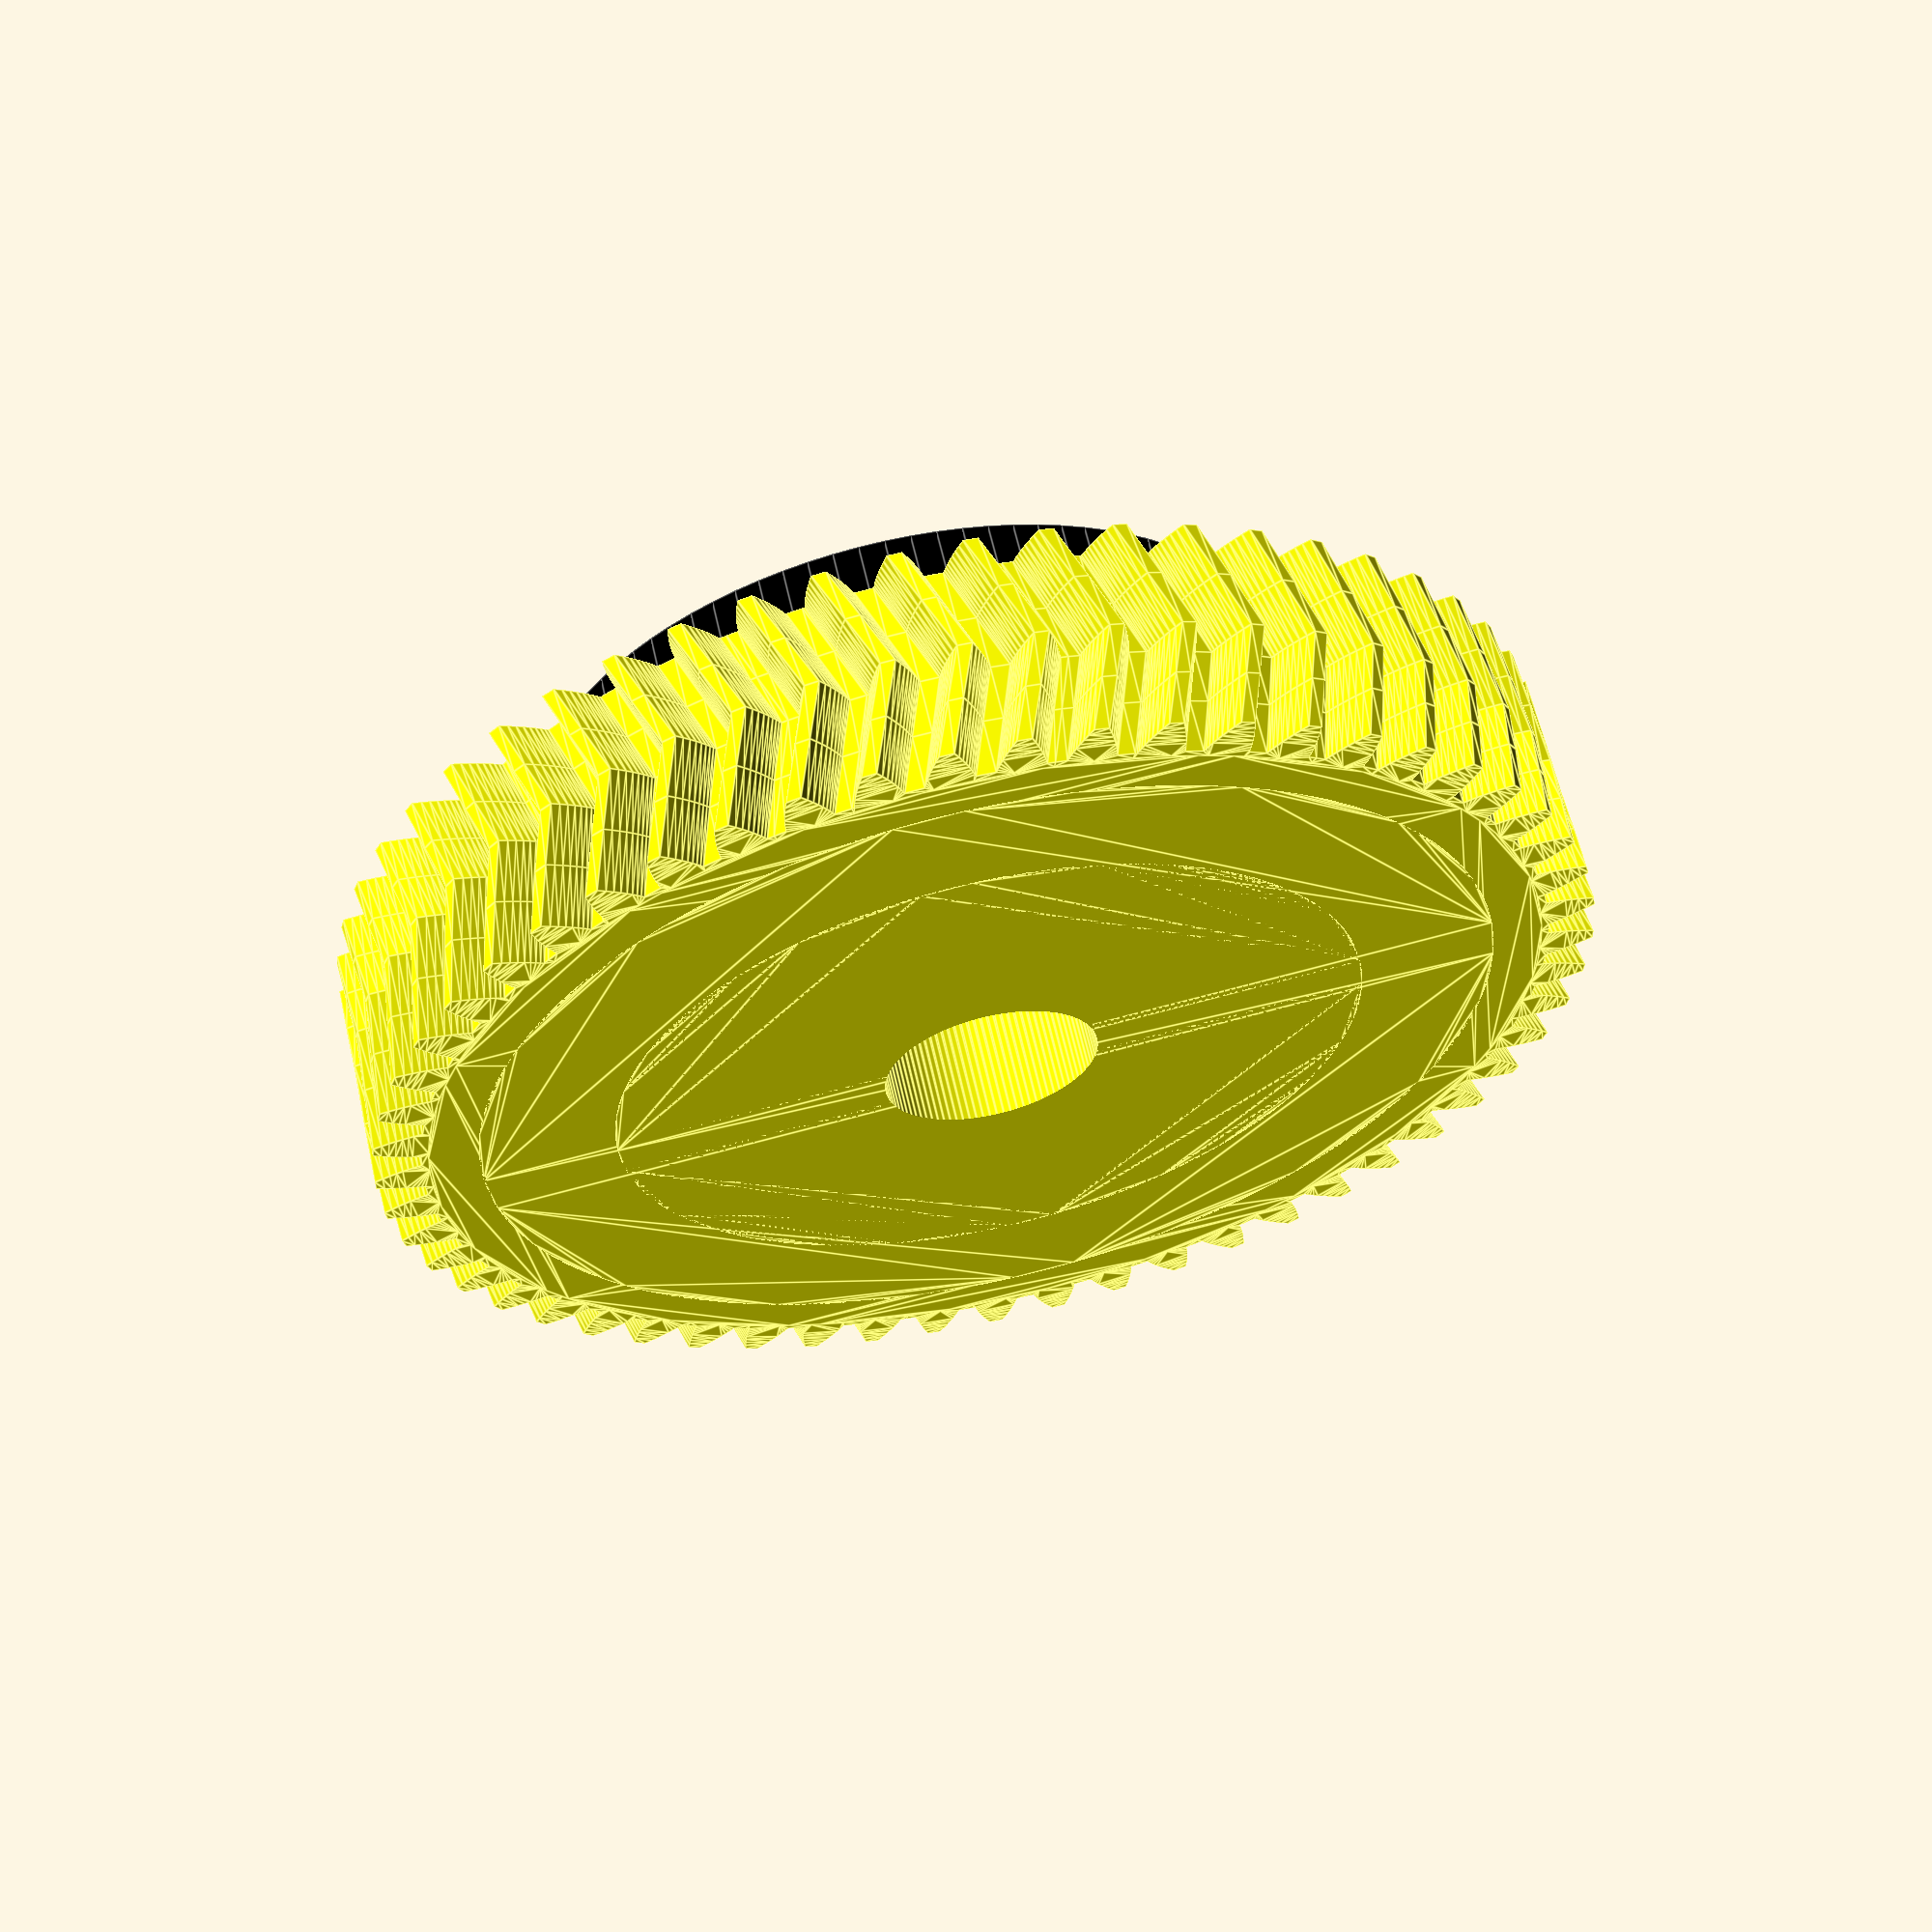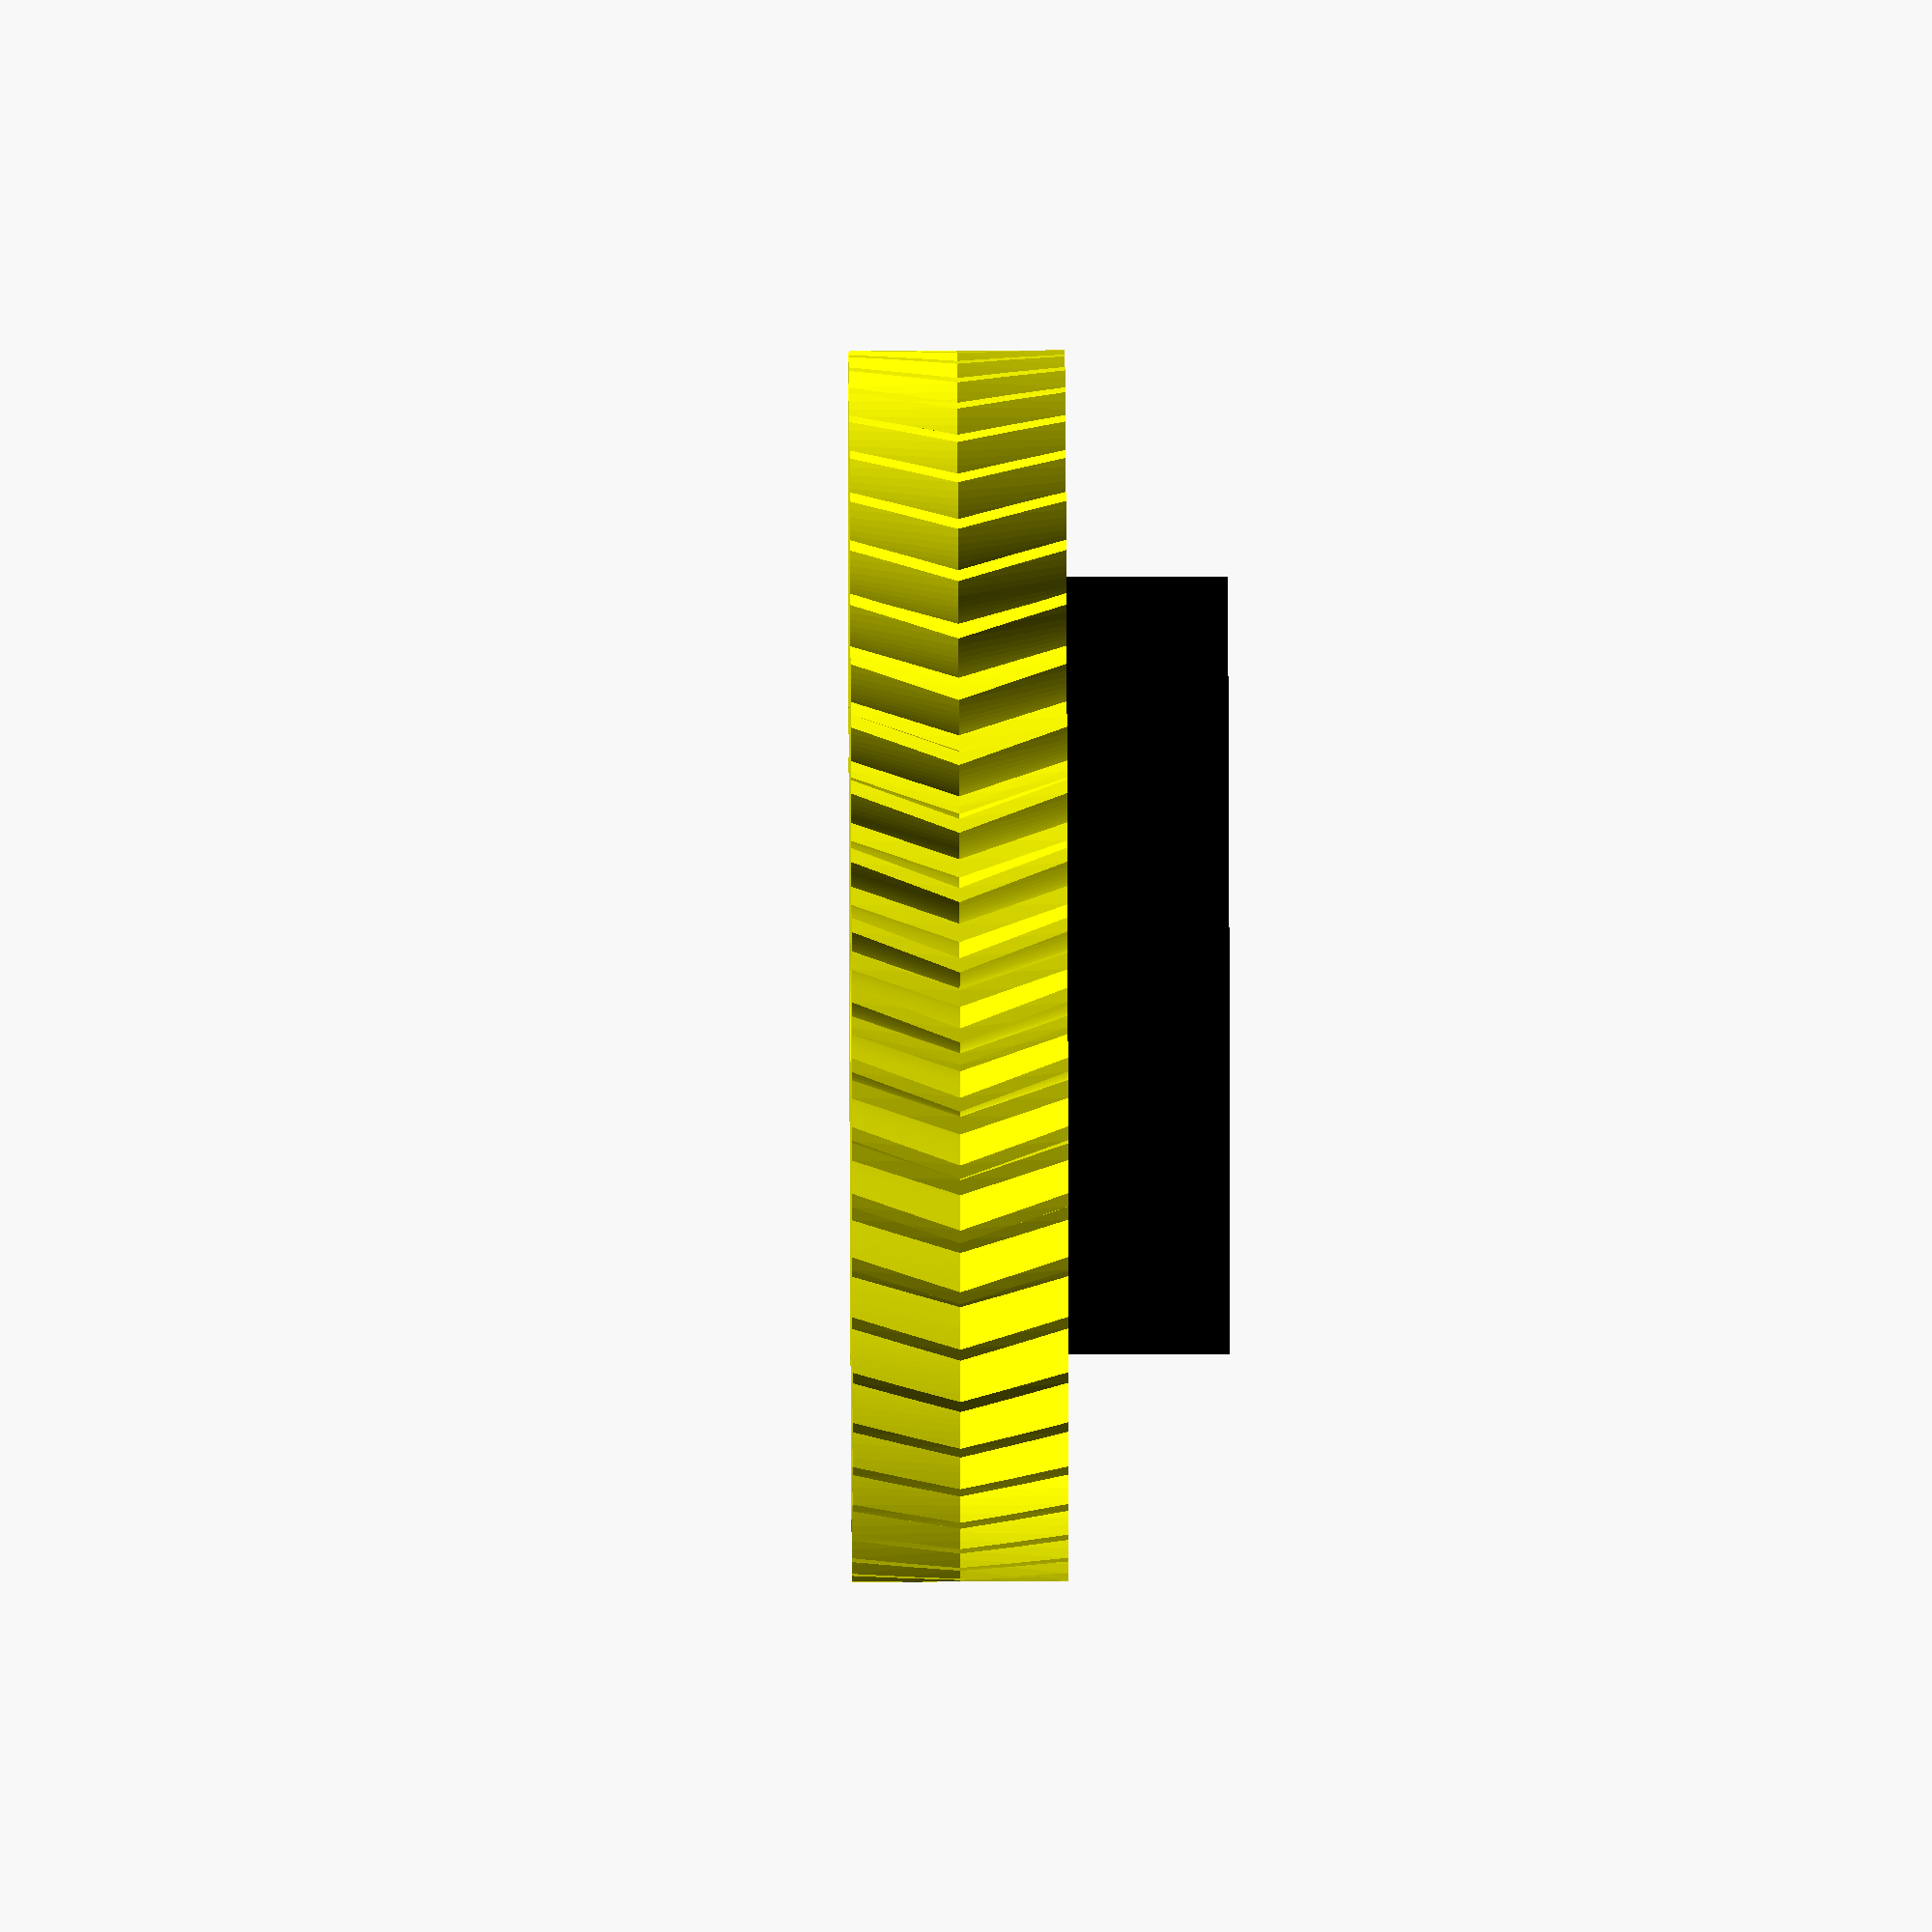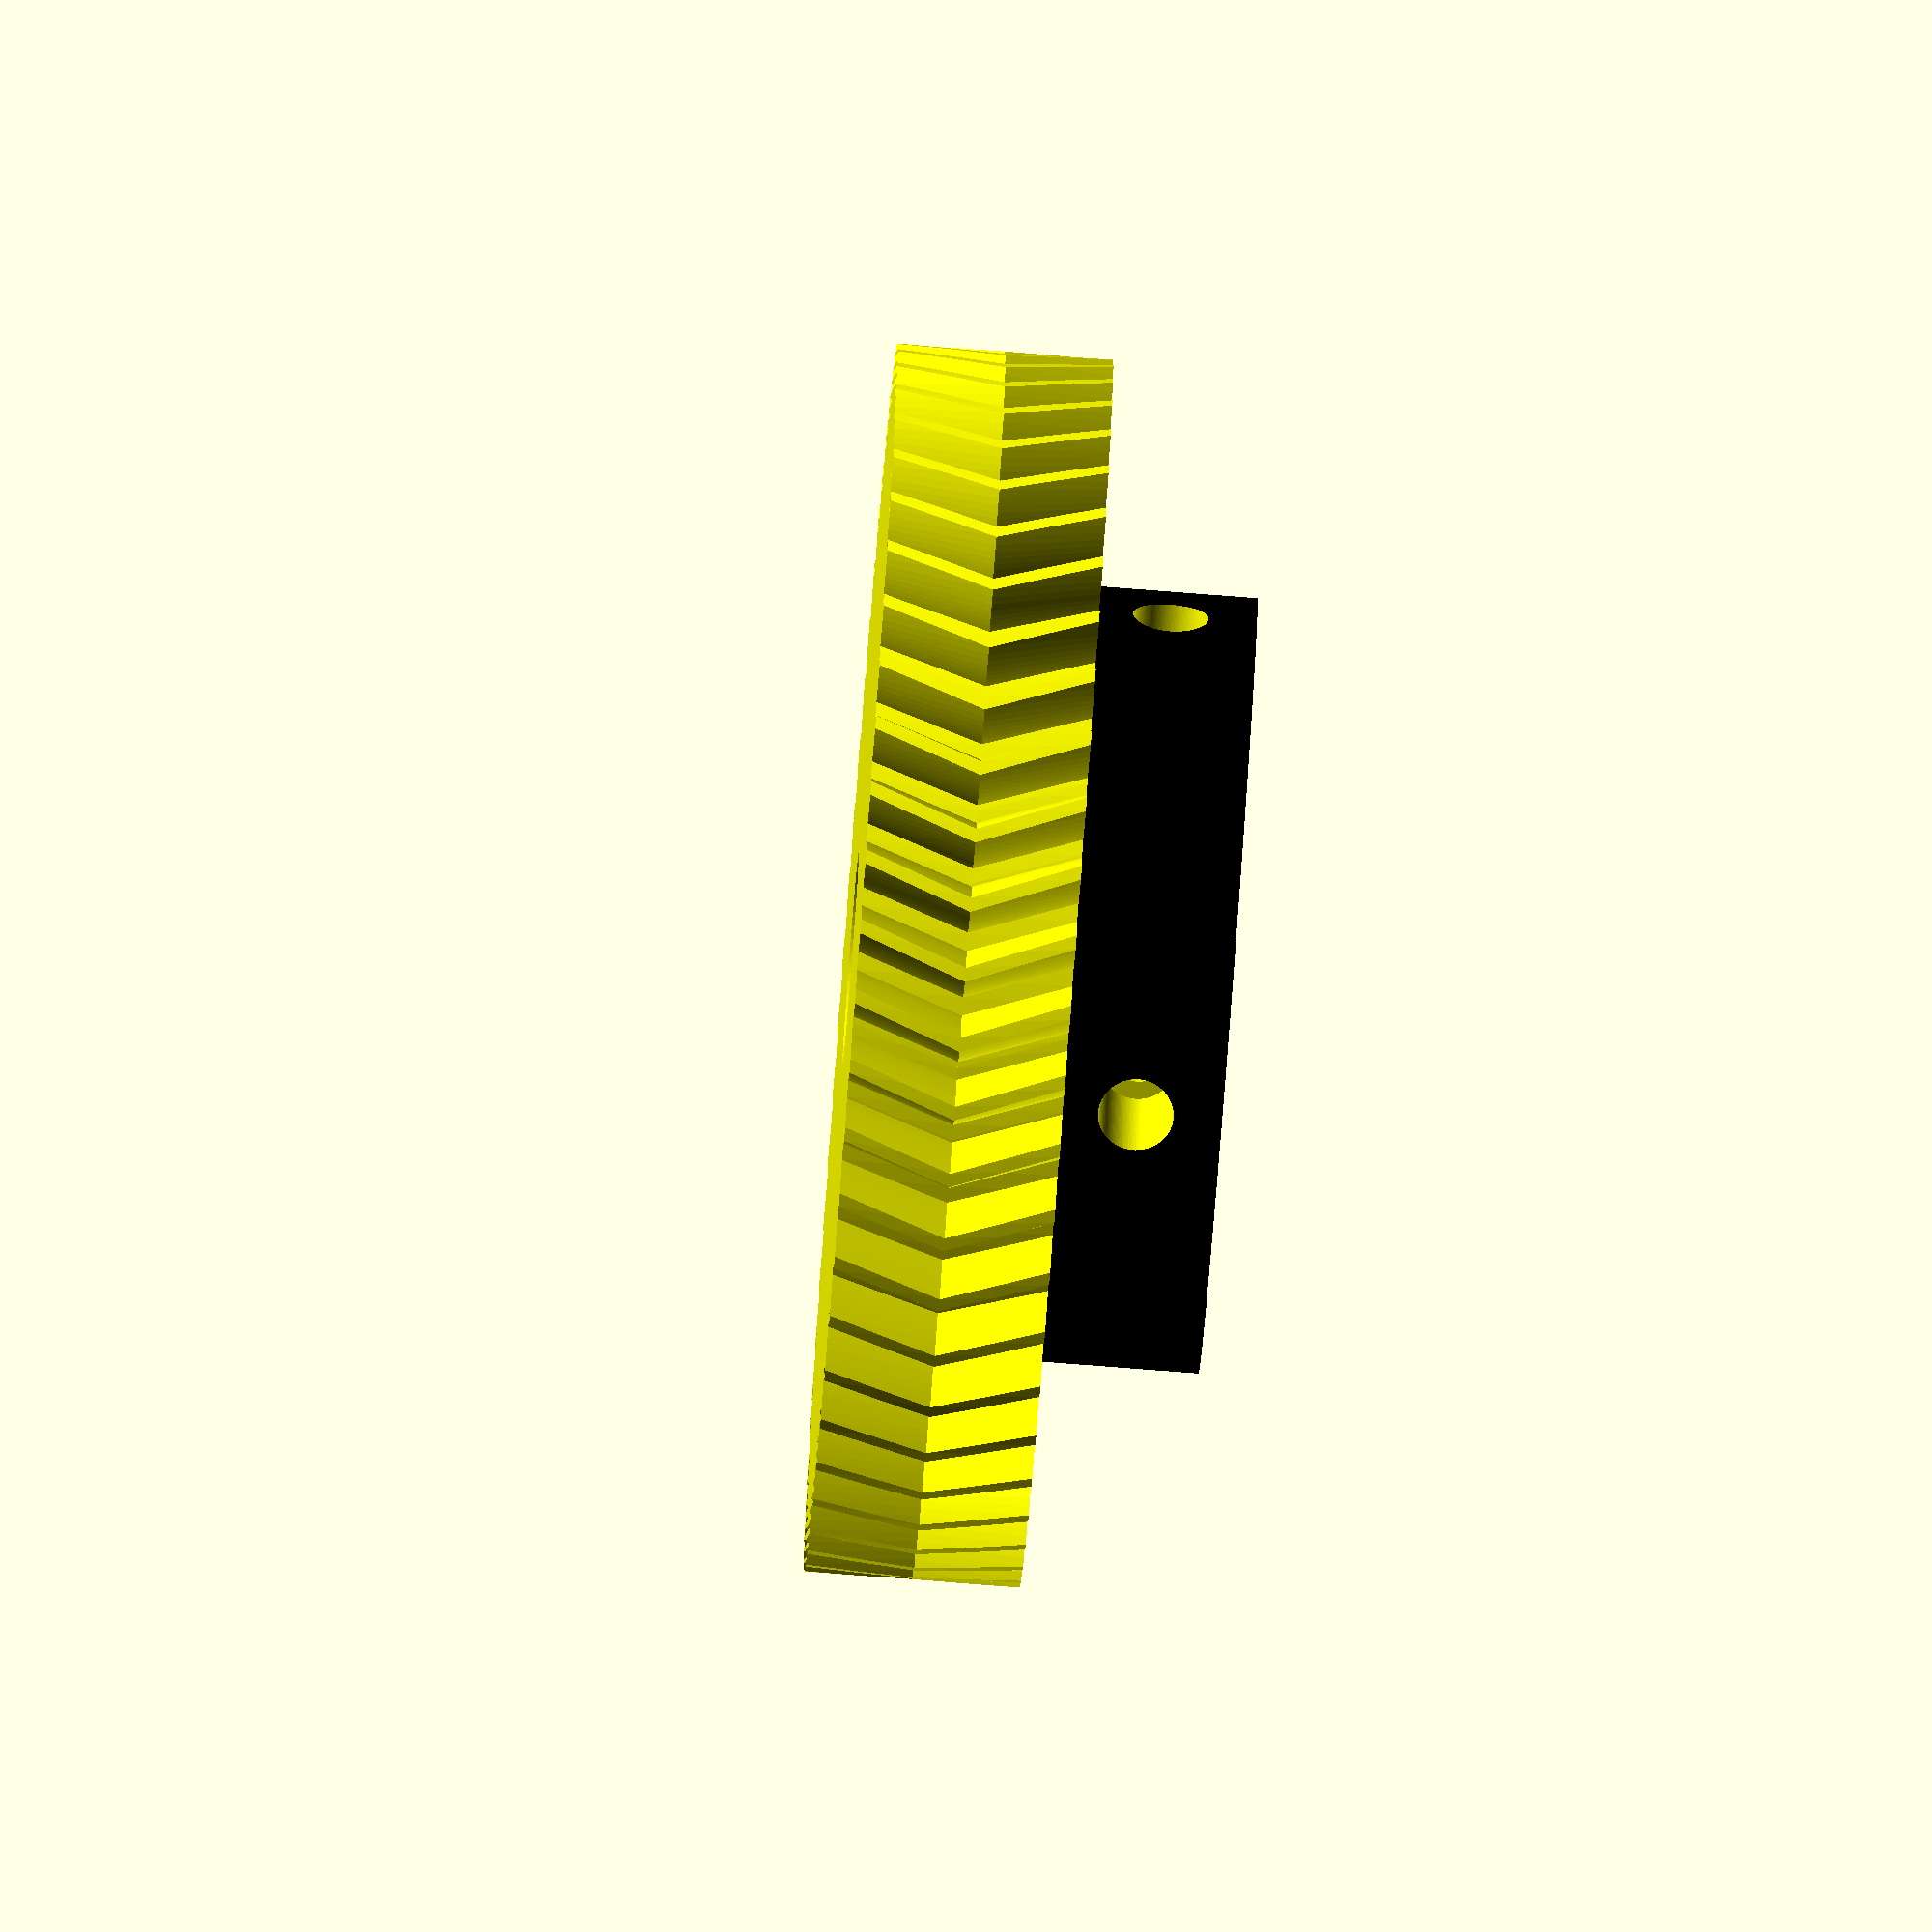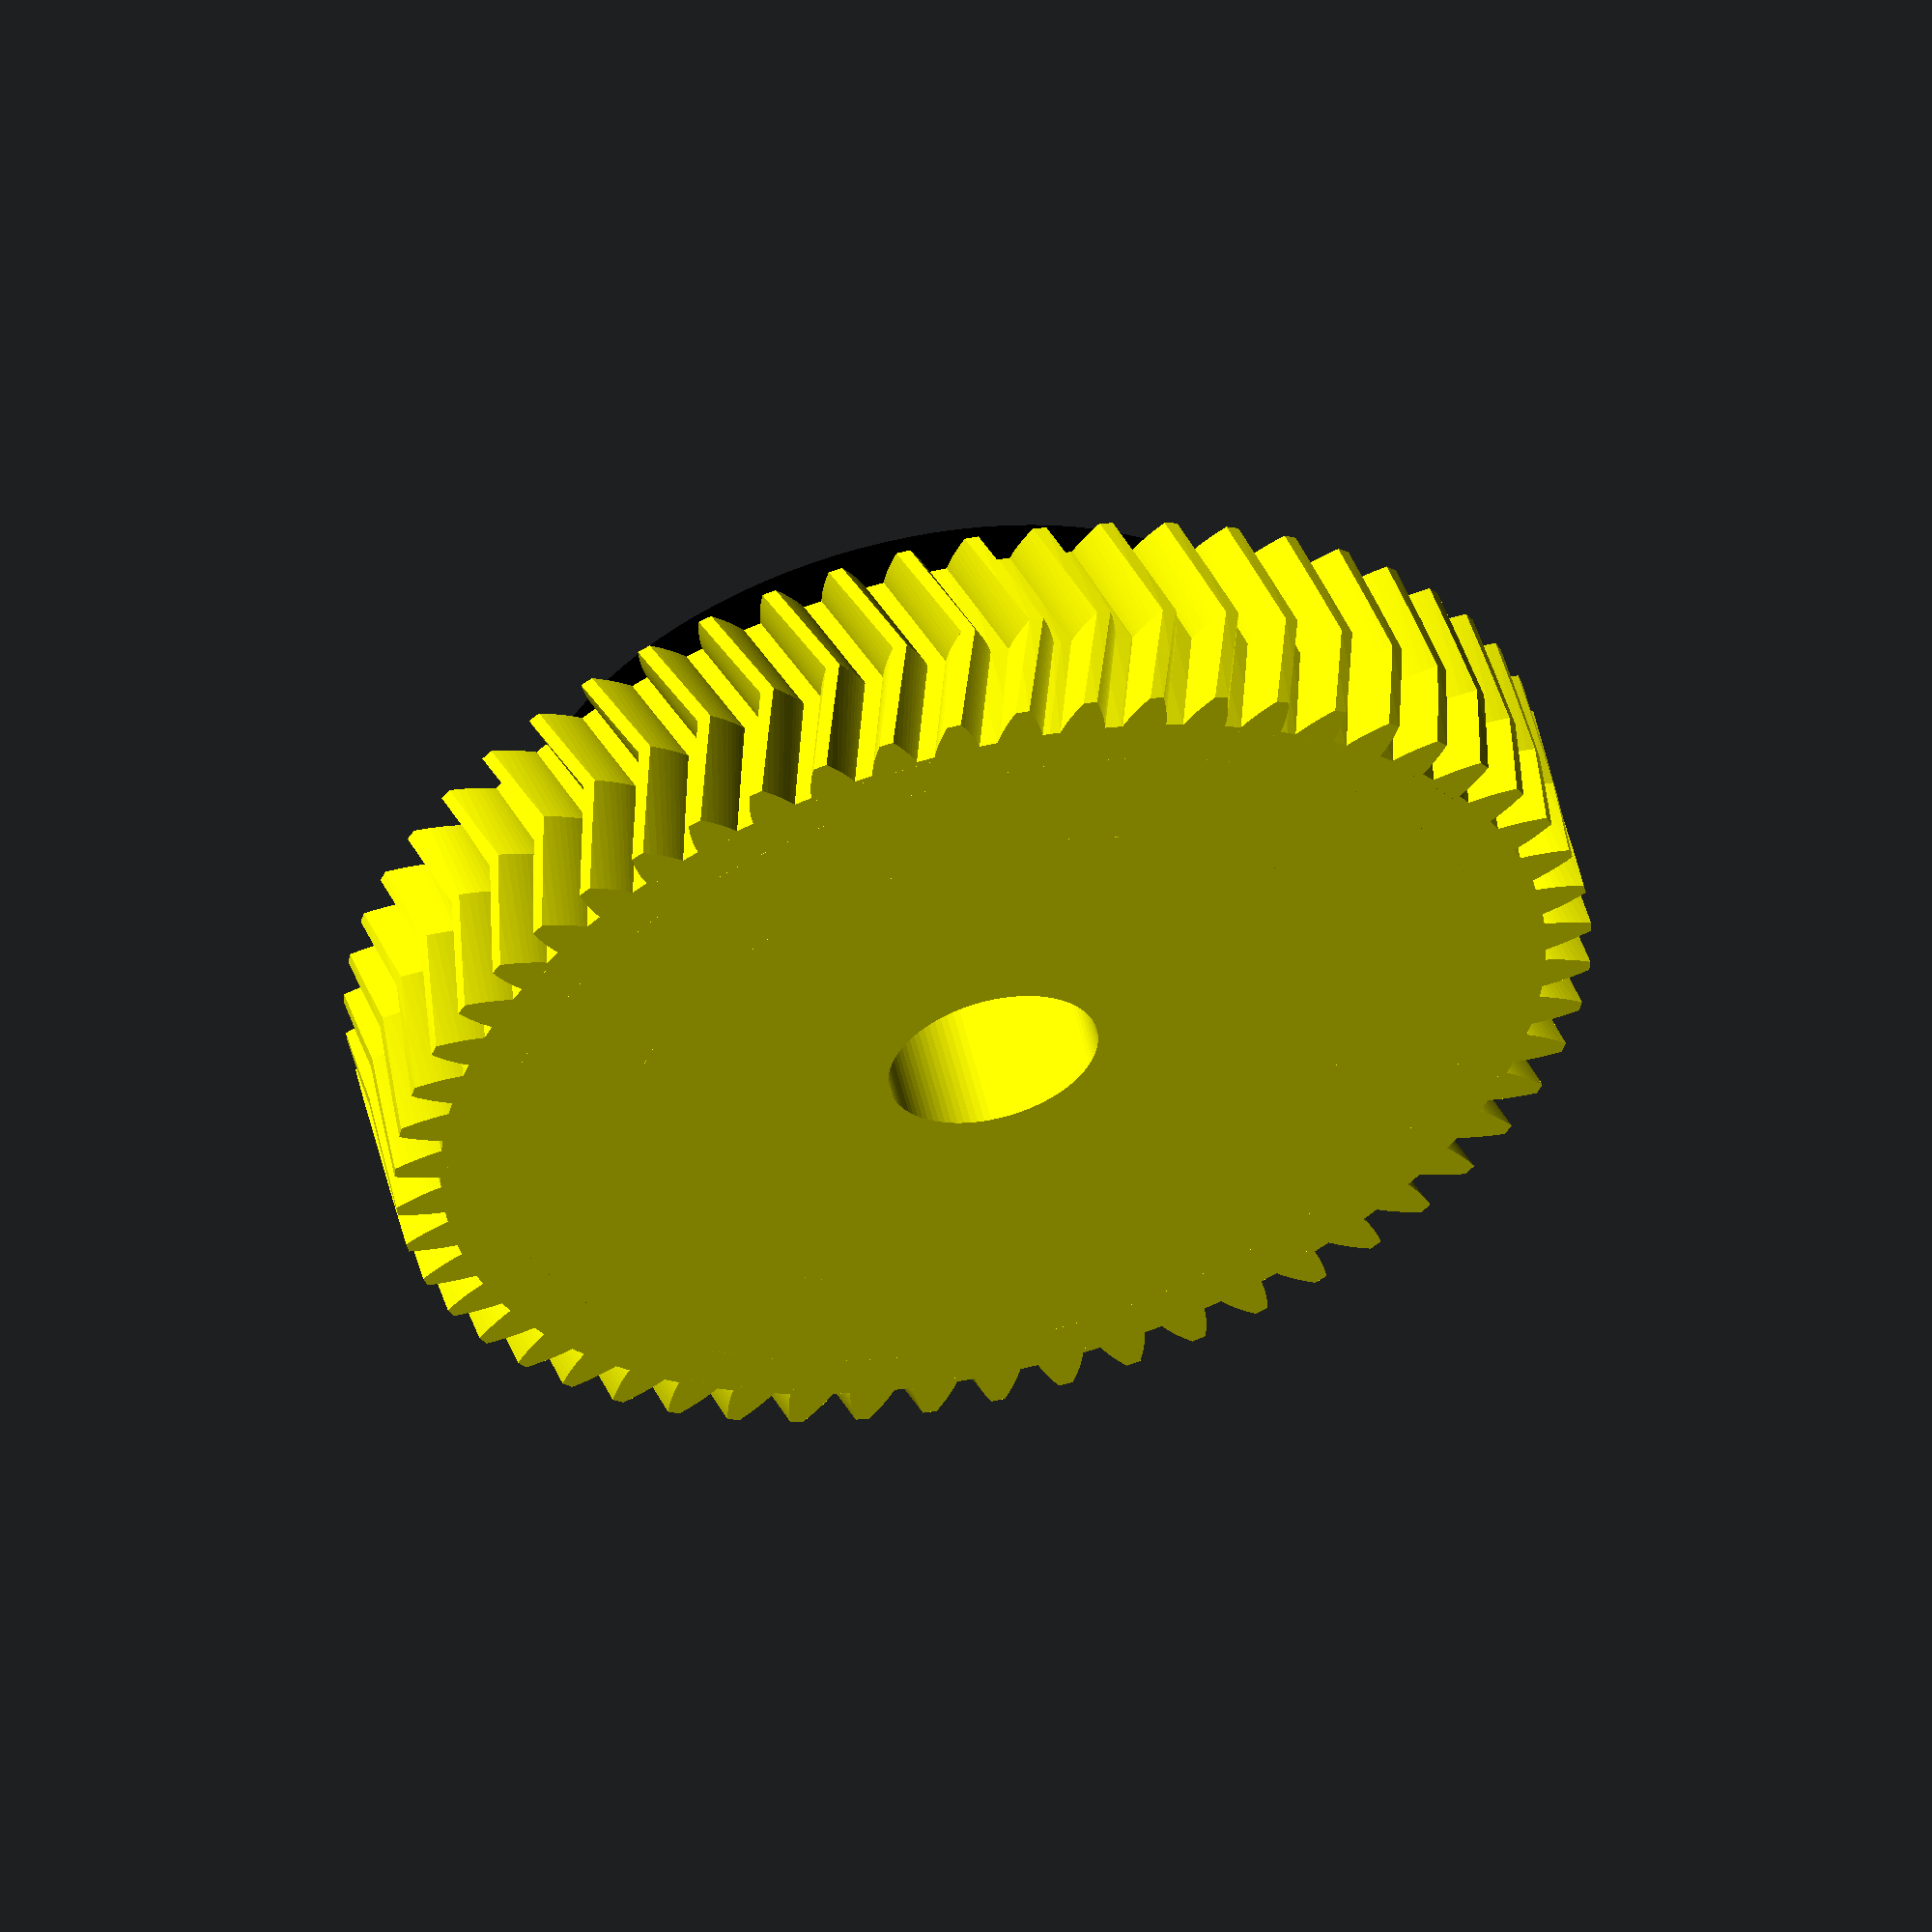
<openscad>

/* [Basic Gear Parameters] */
Module = 1; // 0.01

Gear_type = "herringbone_gear"; // ["rack":Rack, "spur_gear":Spur gear, "herringbone_gear":Herringbone gear, "rack_and_pinion": Rack and pinion, "annular_spur_gear":Annular/Internal spur gear, "annular_herringbone_gear":Annular/Internal herrinbone gear, "planetary_gear":Planetary gear, "bevel_gear":Bevel gear, "bevel_gears":Bevel gears, "herringbone_bevel_gear":Herringbone bevel gear, "herringbone_bevel_gears":Herringbone bevel gears, "worm":Worm, "worm_drive":Worm drive]

width = 10.0; // 0.01
teeth = 55;
bore = 10; // 0.01
straight = false;

/* [Advanced Parameters] */
hub = true;
hub_diameter = 35; // 0.01
hub_thickness = 7; // 0.01
// (Weight optimization if applicable)
optimized = false;
pressure_angle = 20; // 0.01
helix_angle = 20; // 0.01
clearance = 0.05; // 0.01

set_screw = 3.5; // diameter of set screw
set_screws = 2; // how many set screws
set_screw_nut = 5.7;
set_screw_nut_h = 2.3;

/* [Multi-gear configurations] */
idler_teeth = 36;
idler_bore = 3; // 0.01
assembled = true;

/* [Rack parameters] */
rack_length = 50; // 0.01
rack_height = 4; // 0.01

/* [Worm parameters] */
// Worm lead angle                                                                (For final worm diameter, see also number of starts.)
lead_angle = 4; // 0.01
// Number of starts                                                                (For final worm diameter, see also lead angle.)
worm_starts = 1;
// Worm bore                                             (Please note: The bore in Basic Gear Parameters is used for the bore of the worm gear, not the worm.)
worm_bore = 3; // 0.01
worm_length = 6; // 0.01

/* [Bevel gear parameters] */
bevel_angle = 45; // 0.01
bevel_width = 5; // 0.01
shaft_angle = 90; // 0.01

/* [Annular/internal gear parameters] */
rim_width = 3; // 0.01

/* [Planetary gear parameters] */
solar_teeth = 20;
planet_teeth = 10;
number_of_planets = 3;



module customizer_separator() {}

finalHelixAngle = straight ? 0 : helix_angle;
final_hub_diameter = hub ? hub_diameter : 0;
final_hub_thickness = hub ? hub_thickness : 0;

$fn = 96;

/* Bibliothek für Evolventen-Zahnräder, Schnecken und Zahnstangen

Enthält die Module
- zahnstange(modul, laenge, hoehe, breite, eingriffswinkel=20, schraegungswinkel=0)
- stirnrad(modul, zahnzahl, breite, bohrung, eingriffswinkel=20, schraegungswinkel=0, optimiert=true)
- pfeilrad(modul, zahnzahl, breite, bohrung, eingriffswinkel=20, schraegungswinkel=0, optimiert=true)
- zahnstange_und_rad (modul, laenge_stange, zahnzahl_rad, hoehe_stange, bohrung_rad, breite, eingriffswinkel=20, schraegungswinkel=0, zusammen_gebaut=true, optimiert=true)
- hohlrad(modul, zahnzahl, breite, randbreite, eingriffswinkel=20, schraegungswinkel=0)
- pfeilhohlrad(modul, zahnzahl, breite, randbreite, eingriffswinkel=20, schraegungswinkel=0)
- planetengetriebe(modul, zahnzahl_sonne, zahnzahl_planet, anzahl_planeten, breite, randbreite, bohrung, eingriffswinkel=20, schraegungswinkel=0, zusammen_gebaut=true, optimiert=true)
- kegelrad(modul, zahnzahl,  teilkegelwinkel, zahnbreite, bohrung, eingriffswinkel=20, schraegungswinkel=0)
- pfeilkegelrad(modul, zahnzahl, teilkegelwinkel, zahnbreite, bohrung, eingriffswinkel=20, schraegungswinkel=0)
- kegelradpaar(modul, zahnzahl_rad, zahnzahl_ritzel, achsenwinkel=90, zahnbreite, bohrung, eingriffswinkel = 20, schraegungswinkel=0, zusammen_gebaut=true)
- pfeilkegelradpaar(modul, zahnzahl_rad, zahnzsahl_ritzel, achsenwinkel=90, zahnbreite, bohrung, eingriffswinkel = 20, schraegungswinkel=0, zusammen_gebaut=true)
- schnecke(modul, gangzahl, laenge, bohrung, eingriffswinkel=20, steigungswinkel=10, zusammen_gebaut=true)
- schneckenradsatz(modul, zahnzahl, gangzahl, breite, laenge, bohrung_schnecke, bohrung_rad, eingriffswinkel=20, steigungswinkel=0, optimiert=true, zusammen_gebaut=true)

Beispiele für jedes Modul befinden sich auskommentiert am Ende dieser Datei

Autor:		Dr Jörg Janssen
Stand:		29. Oktober 2018
Version:	2.3
Lizenz:		Creative Commons - Attribution, Non Commercial, Share Alike

Erlaubte Module nach DIN 780:
0.05 0.06 0.08 0.10 0.12 0.16
0.20 0.25 0.3  0.4  0.5  0.6
0.7  0.8  0.9  1    1.25 1.5
2    2.5  3    4    5    6
8    10   12   16   20   25
32   40   50   60

*/


// Allgemeine Variablen
pi = 3.14159;
rad = 57.29578;
spiel = clearance;	// Spiel zwischen Zähnen

marker_h=0.5;
marker_wall=marker_h;
marker=hub_diameter+marker_wall*2;

pad=0.1;


// RENDER stl
module marker() {
    difference() {
        cylinder(d=marker,h=hub_thickness+marker_h);
        translate([0,0,-pad])
        cylinder(d=hub_diameter,h=hub_thickness+pad);

        cylinder(d=bore,h=hub_thickness+pad*2+marker_h);


        
        difference() {
            for(z=[0:360/3:359])
            rotate([0,0,z+45])
            translate([0,0,hub_thickness-pad])
            linear_extrude(height=marker_h+pad*2)
            #pie_slice(hub_diameter/2,0,360/6);
            cylinder(d=bore+marker_wall*2,h=hub_thickness+pad*2+marker_h);
        }


           multiply_setscrews()
            translate([0,0,hub_thickness/2]) {
                rotate([90,0,0])
                cylinder(d=set_screw,h=final_hub_diameter);
            }
     
    }
}


module pie_slice(r, start_angle, end_angle) {
    // http://forum.openscad.org/Creating-pie-pizza-slice-shape-need-a-dynamic-length-array-td3148.html
    R = r * sqrt(2) + 1;
    a0 = (4 * start_angle + 0 * end_angle) / 4;
    a1 = (3 * start_angle + 1 * end_angle) / 4;
    a2 = (2 * start_angle + 2 * end_angle) / 4;
    a3 = (1 * start_angle + 3 * end_angle) / 4;
    a4 = (0 * start_angle + 4 * end_angle) / 4;
    if(end_angle > start_angle)
        intersection() {
        circle(r);
        polygon([
            [0,0],
            [R * cos(a0), R * sin(a0)],
            [R * cos(a1), R * sin(a1)],
            [R * cos(a2), R * sin(a2)],
            [R * cos(a3), R * sin(a3)],
            [R * cos(a4), R * sin(a4)],
            [0,0]
       ]);
    }
}

/*	Wandelt Radian in Grad um */
function grad(eingriffswinkel) = eingriffswinkel*rad;

/*	Wandelt Grad in Radian um */
function radian(eingriffswinkel) = eingriffswinkel/rad;

/*	Wandelt 2D-Polarkoordinaten in kartesische um
    Format: radius, phi; phi = Winkel zur x-Achse auf xy-Ebene */
function pol_zu_kart(polvect) = [
	polvect[0]*cos(polvect[1]),  
	polvect[0]*sin(polvect[1])
];

/*	Kreisevolventen-Funktion:
    Gibt die Polarkoordinaten einer Kreisevolvente aus
    r = Radius des Grundkreises
    rho = Abrollwinkel in Grad */
function ev(r,rho) = [
	r/cos(rho),
	grad(tan(rho)-radian(rho))
];

/*  Kugelevolventen-Funktion
    Gibt den Azimutwinkel einer Kugelevolvente aus
    theta0 = Polarwinkel des Kegels, an dessen Schnittkante zur Großkugel die Evolvente abrollt
    theta = Polarwinkel, für den der Azimutwinkel der Evolvente berechnet werden soll */
function kugelev(theta0,theta) = 1/sin(theta0)*acos(cos(theta)/cos(theta0))-acos(tan(theta0)/tan(theta));

/*  Wandelt Kugelkoordinaten in kartesische um
    Format: radius, theta, phi; theta = Winkel zu z-Achse, phi = Winkel zur x-Achse auf xy-Ebene */
function kugel_zu_kart(vect) = [
	vect[0]*sin(vect[1])*cos(vect[2]),  
	vect[0]*sin(vect[1])*sin(vect[2]),
	vect[0]*cos(vect[1])
];

/*	prüft, ob eine Zahl gerade ist
	= 1, wenn ja
	= 0, wenn die Zahl nicht gerade ist */
function istgerade(zahl) =
	(zahl == floor(zahl/2)*2) ? 1 : 0;

/*	größter gemeinsamer Teiler
	nach Euklidischem Algorithmus.
	Sortierung: a muss größer als b sein */
function ggt(a,b) = 
	a%b == 0 ? b : ggt(b,a%b);

/*	Polarfunktion mit polarwinkel und zwei variablen */
function spirale(a, r0, phi) =
	a*phi + r0; 

/*	Kopiert und dreht einen Körper */
module kopiere(vect, zahl, abstand, winkel){
	for(i = [0:zahl-1]){
		translate(v=vect*abstand*i)
			rotate(a=i*winkel, v = [0,0,1])
				children(0);
	}
}

/*  Zahnstange
    modul = Höhe des Zahnkopfes über der Wälzgeraden
    laenge = Länge der Zahnstange
    hoehe = Höhe der Zahnstange bis zur Wälzgeraden
    breite = Breite eines Zahns
    eingriffswinkel = Eingriffswinkel, Standardwert = 20° gemäß DIN 867. Sollte nicht größer als 45° sein.
    schraegungswinkel = Schrägungswinkel zur Zahnstangen-Querachse; 0° = Geradverzahnung */
module zahnstange(modul, laenge, hoehe, breite, eingriffswinkel = 20, schraegungswinkel = 0) {

	// Dimensions-Berechnungen
	modul=modul*(1-spiel);
	c = modul / 6;												// Kopfspiel
	mx = modul/cos(schraegungswinkel);							// Durch Schrägungswinkel verzerrtes modul in x-Richtung
	a = 2*mx*tan(eingriffswinkel)+c*tan(eingriffswinkel);		// Flankenbreite
	b = pi*mx/2-2*mx*tan(eingriffswinkel);						// Kopfbreite
	x = breite*tan(schraegungswinkel);							// Verschiebung der Oberseite in x-Richtung durch Schrägungswinkel
	nz = ceil((laenge+abs(2*x))/(pi*mx));						// Anzahl der Zähne
	
	translate([-pi*mx*(nz-1)/2-a-b/2,-modul,0]){
		intersection(){											// Erzeugt ein Prisma, das in eine Quadergeometrie eingepasst wird
			kopiere([1,0,0], nz, pi*mx, 0){
				polyhedron(
					points=[[0,-c,0], [a,2*modul,0], [a+b,2*modul,0], [2*a+b,-c,0], [pi*mx,-c,0], [pi*mx,modul-hoehe,0], [0,modul-hoehe,0],	// Unterseite
						[0+x,-c,breite], [a+x,2*modul,breite], [a+b+x,2*modul,breite], [2*a+b+x,-c,breite], [pi*mx+x,-c,breite], [pi*mx+x,modul-hoehe,breite], [0+x,modul-hoehe,breite]],	// Oberseite
					faces=[[6,5,4,3,2,1,0],						// Unterseite
						[1,8,7,0],
						[9,8,1,2],
						[10,9,2,3],
						[11,10,3,4],
						[12,11,4,5],
						[13,12,5,6],
						[7,13,6,0],
						[7,8,9,10,11,12,13],					// Oberseite
					]
				);
			};
			translate([abs(x),-hoehe+modul-0.5,-0.5]){
				cube([laenge,hoehe+modul+1,breite+1]);			// Quader, der das Volumen der Zahnstange umfasst
			}	
		};
	};	
}

/*  Stirnrad
    modul = Höhe des Zahnkopfes über dem Teilkreis
    zahnzahl = Anzahl der Radzähne
    breite = Zahnbreite
    bohrung = Durchmesser der Mittelbohrung
    eingriffswinkel = Eingriffswinkel, Standardwert = 20° gemäß DIN 867. Sollte nicht größer als 45° sein.
    schraegungswinkel = Schrägungswinkel zur Rotationsachse; 0° = Geradverzahnung
	optimiert = Löcher zur Material-/Gewichtsersparnis bzw. Oberflächenvergößerung erzeugen, wenn Geometrie erlaubt */
module stirnrad(modul, zahnzahl, breite, bohrung, nabendicke=0, nabendurchmesser=0, eingriffswinkel = 20, schraegungswinkel = 0, optimiert = true) {

	// Dimensions-Berechnungen	
	d = modul * zahnzahl;											// Teilkreisdurchmesser
	r = d / 2;														// Teilkreisradius
	alpha_stirn = atan(tan(eingriffswinkel)/cos(schraegungswinkel));// Schrägungswinkel im Stirnschnitt
	db = d * cos(alpha_stirn);										// Grundkreisdurchmesser
	rb = db / 2;													// Grundkreisradius
	da = (modul <1)? d + modul * 2.2 : d + modul * 2;				// Kopfkreisdurchmesser nach DIN 58400 bzw. DIN 867
	ra = da / 2;													// Kopfkreisradius
	c =  (zahnzahl <3)? 0 : modul/6;								// Kopfspiel
	df = d - 2 * (modul + c);										// Fußkreisdurchmesser
	rf = df / 2;													// Fußkreisradius
	rho_ra = acos(rb/ra);											// maximaler Abrollwinkel;
																	// Evolvente beginnt auf Grundkreis und endet an Kopfkreis
	rho_r = acos(rb/r);												// Abrollwinkel am Teilkreis;
																	// Evolvente beginnt auf Grundkreis und endet an Kopfkreis
	phi_r = grad(tan(rho_r)-radian(rho_r));							// Winkel zum Punkt der Evolvente auf Teilkreis
	gamma = rad*breite/(r*tan(90-schraegungswinkel));				// Torsionswinkel für Extrusion
	schritt = rho_ra/16;											// Evolvente wird in 16 Stücke geteilt
	tau = 360/zahnzahl;												// Teilungswinkel
	
	r_loch = (2*rf - bohrung)/8;									// Radius der Löcher für Material-/Gewichtsersparnis
	rm = bohrung/2+2*r_loch;										// Abstand der Achsen der Löcher von der Hauptachse
	z_loch = floor(2*pi*rm/(3*r_loch));								// Anzahl der Löcher für Material-/Gewichtsersparnis
	
	optimiert = (optimiert && r >= breite*1.5 && d > 2*bohrung);	// ist Optimierung sinnvoll?

	// Zeichnung
	union(){
		rotate([0,0,-phi_r-90*(1-spiel)/zahnzahl]){						// Zahn auf x-Achse zentrieren;
																		// macht Ausrichtung mit anderen Rädern einfacher

			linear_extrude(height = breite, twist = gamma){
				difference(){
					union(){
						zahnbreite = (180*(1-spiel))/zahnzahl+2*phi_r;
						circle(rf);										// Fußkreis	
						for (rot = [0:tau:360]){
							rotate (rot){								// "Zahnzahl-mal" kopieren und drehen
								polygon(concat(							// Zahn
									[[0,0]],							// Zahnsegment beginnt und endet im Ursprung
									[for (rho = [0:schritt:rho_ra])		// von null Grad (Grundkreis)
																		// bis maximalen Evolventenwinkel (Kopfkreis)
										pol_zu_kart(ev(rb,rho))],		// Erste Evolventen-Flanke

									[pol_zu_kart(ev(rb,rho_ra))],		// Punkt der Evolvente auf Kopfkreis

									[for (rho = [rho_ra:-schritt:0])	// von maximalen Evolventenwinkel (Kopfkreis)
																		// bis null Grad (Grundkreis)
										pol_zu_kart([ev(rb,rho)[0], zahnbreite-ev(rb,rho)[1]])]
																		// Zweite Evolventen-Flanke
																		// (180*(1-spiel)) statt 180 Grad,
																		// um Spiel an den Flanken zu erlauben
									)
								);
							}
						}
					}			
					circle(r = rm+r_loch*1.49);							// "Bohrung"
				}
			}
		}
		// mit Materialersparnis
		if (optimiert) {
			linear_extrude(height = breite){
				difference(){
						circle(r = (bohrung+r_loch)/2);
						circle(r = bohrung/2);							// Bohrung
					}
				}
			linear_extrude(height = (breite-r_loch/2 < breite*2/3) ? breite*2/3 : breite-r_loch/2){
				difference(){
					circle(r=rm+r_loch*1.51);
					union(){
						circle(r=(bohrung+r_loch)/2);
						for (i = [0:1:z_loch]){
							translate(kugel_zu_kart([rm,90,i*360/z_loch]))
								circle(r = r_loch);
						}
					}
				}
			}
		}
		// ohne Materialersparnis
		else {
			difference(){
                union(){
                    linear_extrude(height = breite){
                        circle(r = rm+r_loch*1.51);
                    }
                    linear_extrude(height = breite+nabendicke){
                        circle(r = nabendurchmesser/2);
                    }
                }
                translate([0,0,-breite/2]){
                    linear_extrude(height = (breite+nabendicke)*2){
                        circle(r = bohrung/2);
                    }
                }
            }
		}
	}
}

/*  Pfeilrad; verwendet das Modul "stirnrad"
    modul = Höhe des Zahnkopfes über dem Teilkreis
    zahnzahl = Anzahl der Radzähne
    breite = Zahnbreite
    bohrung = Durchmesser der Mittelbohrung
    eingriffswinkel = Eingriffswinkel, Standardwert = 20° gemäß DIN 867. Sollte nicht größer als 45° sein.
    schraegungswinkel = Schrägungswinkel zur Rotationsachse, Standardwert = 0° (Geradverzahnung)
	optimiert = Löcher zur Material-/Gewichtsersparnis */
module pfeilrad(modul, zahnzahl, breite, bohrung, nabendicke, nabendurchmesser, eingriffswinkel = 20, schraegungswinkel=0, optimiert=true){

	breite = breite/2;
	d = modul * zahnzahl;											// Teilkreisdurchmesser
	r = d / 2;														// Teilkreisradius
	c =  (zahnzahl <3)? 0 : modul/6;								// Kopfspiel

	df = d - 2 * (modul + c);										// Fußkreisdurchmesser
	rf = df / 2;													// Fußkreisradius

	r_loch = (2*rf - bohrung)/8;									// Radius der Löcher für Material-/Gewichtsersparnis
	rm = bohrung/2+2*r_loch;										// Abstand der Achsen der Löcher von der Hauptachse
	z_loch = floor(2*pi*rm/(3*r_loch));								// Anzahl der Löcher für Material-/Gewichtsersparnis
	
	optimiert = (optimiert && r >= breite*3 && d > 2*bohrung);		// ist Optimierung sinnvoll?

	translate([0,0,breite]){
		union(){
			stirnrad(modul, zahnzahl, breite, 2*(rm+r_loch*1.49), nabendicke, nabendurchmesser, eingriffswinkel, schraegungswinkel, false);		// untere Hälfte
			mirror([0,0,1]){
				stirnrad(modul, zahnzahl, breite, 2*(rm+r_loch*1.49), nabendicke, nabendurchmesser, eingriffswinkel, schraegungswinkel, false);	// obere Hälfte
			}
		}
	}
	// mit Materialersparnis
	if (optimiert) {
		linear_extrude(height = breite*2){
			difference(){
					circle(r = (bohrung+r_loch)/2);
					circle(r = bohrung/2);							// Bohrung
				}
			}
		linear_extrude(height = (2*breite-r_loch/2 < 1.33*breite) ? 1.33*breite : 2*breite-r_loch/2){ //breite*4/3
			difference(){
				circle(r=rm+r_loch*1.51);
				union(){
					circle(r=(bohrung+r_loch)/2);
					for (i = [0:1:z_loch]){
						translate(kugel_zu_kart([rm,90,i*360/z_loch]))
							circle(r = r_loch);
					}
				}
			}
		}
	}
	// ohne Materialersparnis
	else {
        difference(){
            union(){
                linear_extrude(height = breite*2){
                    circle(r = rm+r_loch*1.51);
                }
                linear_extrude(height = breite*2+nabendicke){
                    circle(r = nabendurchmesser/2);
                }
            }
            translate([0,0,-breite/2]){
                linear_extrude(height = (breite*2+nabendicke)*2){
                    circle(r = bohrung/2);  //insert stuff herer
                }
            }
            multiply_setscrews()
            translate([0,0,breite*2+nabendicke/2]) {
                rotate([90,0,0])
                cylinder(d=set_screw,h=nabendurchmesser);
                translate([0,-bohrung/2-(nabendurchmesser-bohrung)/5,nabendicke/2])
                cube([set_screw_nut,set_screw_nut_h,nabendicke+set_screw_nut],center=true);
            }
        }
	}
}

module multiply_setscrews() {
    if (set_screws == 2 ) {
        children();
        rotate([0,0,90])
        children();
    } else { 
        for(z=[0:360/set_screws:359])
        rotate([0,0,z])
        children();
    }
}


/*	Zahnstange und -Rad
    modul = Höhe des Zahnkopfes über dem Teilkreis
    laenge_stange = Laenge der Zahnstange
    zahnzahl_rad = Anzahl der Radzähne
	hoehe_stange = Höhe der Zahnstange bis zur Wälzgeraden
    bohrung_rad = Durchmesser der Mittelbohrung des Stirnrads
	breite = Breite eines Zahns
    eingriffswinkel = Eingriffswinkel, Standardwert = 20° gemäß DIN 867. Sollte nicht größer als 45° sein.
    schraegungswinkel = Schrägungswinkel zur Rotationsachse, Standardwert = 0° (Geradverzahnung) */
module zahnstange_und_rad (modul, laenge_stange, zahnzahl_rad, hoehe_stange, bohrung_rad, breite, nabendicke, nabendurchmesser, eingriffswinkel=20, schraegungswinkel=0, zusammen_gebaut=true, optimiert=true) {

	abstand = zusammen_gebaut? modul*zahnzahl_rad/2 : modul*zahnzahl_rad;

	zahnstange(modul, laenge_stange, hoehe_stange, breite, eingriffswinkel, -schraegungswinkel);
	translate([0,abstand,0])
		rotate(a=360/zahnzahl_rad)
			stirnrad (modul, zahnzahl_rad, breite, bohrung_rad, nabendicke, nabendurchmesser, eingriffswinkel, schraegungswinkel, optimiert);
}

/*	Hohlrad
    modul = Höhe des Zahnkopfes über dem Teilkreis
    zahnzahl = Anzahl der Radzähne
    breite = Zahnbreite
	randbreite = Breite des Randes ab Fußkreis
    bohrung = Durchmesser der Mittelbohrung
    eingriffswinkel = Eingriffswinkel, Standardwert = 20° gemäß DIN 867. Sollte nicht größer als 45° sein.
    schraegungswinkel = Schrägungswinkel zur Rotationsachse, Standardwert = 0° (Geradverzahnung) */
module hohlrad(modul, zahnzahl, breite, randbreite, eingriffswinkel = 20, schraegungswinkel = 0) {

	// Dimensions-Berechnungen	
	ha = (zahnzahl >= 20) ? 0.02 * atan((zahnzahl/15)/pi) : 0.6;	// Verkürzungsfaktor Zahnkopfhöhe
	d = modul * zahnzahl;											// Teilkreisdurchmesser
	r = d / 2;														// Teilkreisradius
	alpha_stirn = atan(tan(eingriffswinkel)/cos(schraegungswinkel));// Schrägungswinkel im Stirnschnitt
	db = d * cos(alpha_stirn);										// Grundkreisdurchmesser
	rb = db / 2;													// Grundkreisradius
	c = modul / 6;													// Kopfspiel
	da = (modul <1)? d + (modul+c) * 2.2 : d + (modul+c) * 2;		// Kopfkreisdurchmesser
	ra = da / 2;													// Kopfkreisradius
	df = d - 2 * modul * ha;										// Fußkreisdurchmesser
	rf = df / 2;													// Fußkreisradius
	rho_ra = acos(rb/ra);											// maximaler Evolventenwinkel;
																	// Evolvente beginnt auf Grundkreis und endet an Kopfkreis
	rho_r = acos(rb/r);												// Evolventenwinkel am Teilkreis;
																	// Evolvente beginnt auf Grundkreis und endet an Kopfkreis
	phi_r = grad(tan(rho_r)-radian(rho_r));							// Winkel zum Punkt der Evolvente auf Teilkreis
	gamma = rad*breite/(r*tan(90-schraegungswinkel));				// Torsionswinkel für Extrusion
	schritt = rho_ra/16;											// Evolvente wird in 16 Stücke geteilt
	tau = 360/zahnzahl;												// Teilungswinkel

	// Zeichnung
	rotate([0,0,-phi_r-90*(1+spiel)/zahnzahl])						// Zahn auf x-Achse zentrieren;
																	// macht Ausrichtung mit anderen Rädern einfacher
	linear_extrude(height = breite, twist = gamma){
		difference(){
			circle(r = ra + randbreite);							// Außenkreis
			union(){
				zahnbreite = (180*(1+spiel))/zahnzahl+2*phi_r;
				circle(rf);											// Fußkreis	
				for (rot = [0:tau:360]){
					rotate (rot) {									// "Zahnzahl-mal" kopieren und drehen
						polygon( concat(
							[[0,0]],
							[for (rho = [0:schritt:rho_ra])			// von null Grad (Grundkreis)
																	// bis maximaler Evolventenwinkel (Kopfkreis)
								pol_zu_kart(ev(rb,rho))],
							[pol_zu_kart(ev(rb,rho_ra))],
							[for (rho = [rho_ra:-schritt:0])		// von maximaler Evolventenwinkel (Kopfkreis)
																	// bis null Grad (Grundkreis)
								pol_zu_kart([ev(rb,rho)[0], zahnbreite-ev(rb,rho)[1]])]
																	// (180*(1+spiel)) statt 180,
																	// um Spiel an den Flanken zu erlauben
							)
						);
					}
				}
			}
		}
	}

	echo("Außendurchmesser Hohlrad = ", 2*(ra + randbreite));
	
}

/*  Pfeil-Hohlrad; verwendet das Modul "hohlrad"
    modul = Höhe des Zahnkopfes über dem Teilkegel
    zahnzahl = Anzahl der Radzähne
    breite = Zahnbreite
    bohrung = Durchmesser der Mittelbohrung
    eingriffswinkel = Eingriffswinkel, Standardwert = 20° gemäß DIN 867. Sollte nicht größer als 45° sein.
    schraegungswinkel = Schrägungswinkel zur Rotationsachse, Standardwert = 0° (Geradverzahnung) */
module pfeilhohlrad(modul, zahnzahl, breite, randbreite, eingriffswinkel = 20, schraegungswinkel = 0) {

	breite = breite / 2;
	translate([0,0,breite])
		union(){
		hohlrad(modul, zahnzahl, breite, randbreite, eingriffswinkel, schraegungswinkel);		// untere Hälfte
		mirror([0,0,1])
			hohlrad(modul, zahnzahl, breite, randbreite, eingriffswinkel, schraegungswinkel);	// obere Hälfte
	}
}

/*	Planetengetriebe; verwendet die Module "pfeilrad" und "pfeilhohlrad"
    modul = Höhe des Zahnkopfes über dem Teilkegel
    zahnzahl_sonne = Anzahl der Zähne des Sonnenrads
    zahnzahl_planet = Anzahl der Zähne eines Planetenrads
    anzahl_planeten = Anzahl der Planetenräder. Wenn null, rechnet die Funktion die Mindestanzahl aus.
    breite = Zahnbreite
	randbreite = Breite des Randes ab Fußkreis
    bohrung = Durchmesser der Mittelbohrung
    eingriffswinkel = Eingriffswinkel, Standardwert = 20° gemäß DIN 867. Sollte nicht größer als 45° sein.
    schraegungswinkel = Schrägungswinkel zur Rotationsachse, Standardwert = 0° (Geradverzahnung)
	zusammen_gebaut = 
	optimiert = Löcher zur Material-/Gewichtsersparnis bzw. Oberflächenvergößerung erzeugen, wenn Geometrie erlaubt
	zusammen_gebaut = Komponenten zusammengebaut für Konstruktion oder auseinander zum 3D-Druck	*/
module planetengetriebe(modul, zahnzahl_sonne, zahnzahl_planet, anzahl_planeten, breite, randbreite, bohrung, eingriffswinkel=20, schraegungswinkel=0, zusammen_gebaut=true, optimiert=true){

	// Dimensions-Berechnungen
	d_sonne = modul*zahnzahl_sonne;										// Teilkreisdurchmesser Sonne
	d_planet = modul*zahnzahl_planet;									// Teilkreisdurchmesser Planeten
	achsabstand = modul*(zahnzahl_sonne +  zahnzahl_planet) / 2;		// Abstand von Sonnenrad-/Hohlradachse und Planetenachse
	zahnzahl_hohlrad = zahnzahl_sonne + 2*zahnzahl_planet;				// Anzahl der Zähne des Hohlrades
    d_hohlrad = modul*zahnzahl_hohlrad;									// Teilkreisdurchmesser Hohlrad

	drehen = istgerade(zahnzahl_planet);								// Muss das Sonnenrad gedreht werden?
		
	n_max = floor(180/asin(modul*(zahnzahl_planet)/(modul*(zahnzahl_sonne +  zahnzahl_planet))));
																		// Anzahl Planetenräder: höchstens so viele, wie ohne
																		// Überlappung möglich

	// Zeichnung
	rotate([0,0,180/zahnzahl_sonne*drehen]){
		pfeilrad (modul, zahnzahl_sonne, breite, bohrung, nabendicke=0, nabendurchmesser=0, eingriffswinkel=eingriffswinkel, schraegungswinkel=-schraegungswinkel, optimiert=optimiert);		// Sonnenrad
	}

	if (zusammen_gebaut){
        if(anzahl_planeten==0){
            list = [ for (n=[2 : 1 : n_max]) if ((((zahnzahl_hohlrad+zahnzahl_sonne)/n)==floor((zahnzahl_hohlrad+zahnzahl_sonne)/n))) n];
            anzahl_planeten = list[0];										// Ermittele Anzahl Planetenräder
             achsabstand = modul*(zahnzahl_sonne + zahnzahl_planet)/2;		// Abstand von Sonnenrad-/Hohlradachse
            for(n=[0:1:anzahl_planeten-1]){
                translate(kugel_zu_kart([achsabstand,90,360/anzahl_planeten*n]))
					rotate([0,0,n*360*d_sonne/d_planet])
						pfeilrad (modul, zahnzahl_planet, breite, bohrung, nabendicke=0, nabendurchmesser=0, eingriffswinkel=eingriffswinkel, schraegungswinkel=schraegungswinkel);	// Planetenräder
            }
       }
       else{
            achsabstand = modul*(zahnzahl_sonne + zahnzahl_planet)/2;		// Abstand von Sonnenrad-/Hohlradachse
            for(n=[0:1:anzahl_planeten-1]){
                translate(kugel_zu_kart([achsabstand,90,360/anzahl_planeten*n]))
                rotate([0,0,n*360*d_sonne/(d_planet)])
                    pfeilrad (modul, zahnzahl_planet, breite, bohrung, nabendicke=0, nabendurchmesser=0, eingriffswinkel=eingriffswinkel, schraegungswinkel=schraegungswinkel);	// Planetenräder
            }
		}
	}
	else{
		planetenabstand = zahnzahl_hohlrad*modul/2+randbreite+d_planet;		// Abstand Planeten untereinander
		for(i=[-(anzahl_planeten-1):2:(anzahl_planeten-1)]){
			translate([planetenabstand, d_planet*i,0])
				pfeilrad (modul, zahnzahl_planet, breite, bohrung, nabendicke=0, nabendurchmesser=0, eingriffswinkel=eingriffswinkel, schraegungswinkel=schraegungswinkel);	// Planetenräder
		}
	}

	pfeilhohlrad (modul, zahnzahl_hohlrad, breite, randbreite, eingriffswinkel, schraegungswinkel); // Hohlrad

}

/*  Kegelrad
    modul = Höhe des Zahnkopfes über dem Teilkegel; Angabe für die Aussenseite des Kegels
    zahnzahl = Anzahl der Radzähne
    teilkegelwinkel = (Halb)winkel des Kegels, auf dem das jeweils andere Hohlrad abrollt
    zahnbreite = Breite der Zähne von der Außenseite in Richtung Kegelspitze
    bohrung = Durchmesser der Mittelbohrung
    eingriffswinkel = Eingriffswinkel, Standardwert = 20° gemäß DIN 867. Sollte nicht größer als 45° sein.
	schraegungswinkel = Schrägungswinkel, Standardwert = 0° */
module kegelrad(modul, zahnzahl, teilkegelwinkel, zahnbreite, bohrung, eingriffswinkel = 20, schraegungswinkel=0) {

	// Dimensions-Berechnungen
	d_aussen = modul * zahnzahl;									// Teilkegeldurchmesser auf der Kegelgrundfläche,
																	// entspricht der Sehne im Kugelschnitt
	r_aussen = d_aussen / 2;										// Teilkegelradius auf der Kegelgrundfläche 
	rg_aussen = r_aussen/sin(teilkegelwinkel);						// Großkegelradius für Zahn-Außenseite, entspricht der Länge der Kegelflanke;
	rg_innen = rg_aussen - zahnbreite;								// Großkegelradius für Zahn-Innenseite	
	r_innen = r_aussen*rg_innen/rg_aussen;
	alpha_stirn = atan(tan(eingriffswinkel)/cos(schraegungswinkel));// Schrägungswinkel im Stirnschnitt
	delta_b = asin(cos(alpha_stirn)*sin(teilkegelwinkel));			// Grundkegelwinkel		
	da_aussen = (modul <1)? d_aussen + (modul * 2.2) * cos(teilkegelwinkel): d_aussen + modul * 2 * cos(teilkegelwinkel);
	ra_aussen = da_aussen / 2;
	delta_a = asin(ra_aussen/rg_aussen);
	c = modul / 6;													// Kopfspiel
	df_aussen = d_aussen - (modul +c) * 2 * cos(teilkegelwinkel);
	rf_aussen = df_aussen / 2;
	delta_f = asin(rf_aussen/rg_aussen);
	rkf = rg_aussen*sin(delta_f);									// Radius des Kegelfußes
	hoehe_f = rg_aussen*cos(delta_f);								// Höhe des Kegels vom Fußkegel
	
	echo("Teilkegeldurchmesser auf der Kegelgrundfläche = ", d_aussen);
	
	// Größen für Komplementär-Kegelstumpf
	hoehe_k = (rg_aussen-zahnbreite)/cos(teilkegelwinkel);			// Höhe des Komplementärkegels für richtige Zahnlänge
	rk = (rg_aussen-zahnbreite)/sin(teilkegelwinkel);				// Fußradius des Komplementärkegels
	rfk = rk*hoehe_k*tan(delta_f)/(rk+hoehe_k*tan(delta_f));		// Kopfradius des Zylinders für 
																	// Komplementär-Kegelstumpf
	hoehe_fk = rk*hoehe_k/(hoehe_k*tan(delta_f)+rk);				// Hoehe des Komplementär-Kegelstumpfs

	echo("Höhe Kegelrad = ", hoehe_f-hoehe_fk);
	
	phi_r = kugelev(delta_b, teilkegelwinkel);						// Winkel zum Punkt der Evolvente auf Teilkegel
		
	// Torsionswinkel gamma aus Schrägungswinkel
	gamma_g = 2*atan(zahnbreite*tan(schraegungswinkel)/(2*rg_aussen-zahnbreite));
	gamma = 2*asin(rg_aussen/r_aussen*sin(gamma_g/2));
	
	schritt = (delta_a - delta_b)/16;
	tau = 360/zahnzahl;												// Teilungswinkel
	start = (delta_b > delta_f) ? delta_b : delta_f;
	spiegelpunkt = (180*(1-spiel))/zahnzahl+2*phi_r;

	// Zeichnung
	rotate([0,0,phi_r+90*(1-spiel)/zahnzahl]){						// Zahn auf x-Achse zentrieren;
																	// macht Ausrichtung mit anderen Rädern einfacher
		translate([0,0,hoehe_f]) rotate(a=[0,180,0]){
			union(){
				translate([0,0,hoehe_f]) rotate(a=[0,180,0]){								// Kegelstumpf							
					difference(){
						linear_extrude(height=hoehe_f-hoehe_fk, scale=rfk/rkf) circle(rkf*1.001); // 1 promille Überlappung mit Zahnfuß
						translate([0,0,-1]){
							cylinder(h = hoehe_f-hoehe_fk+2, r = bohrung/2);				// Bohrung
						}
					}	
				}
				for (rot = [0:tau:360]){
					rotate (rot) {															// "Zahnzahl-mal" kopieren und drehen
						union(){
							if (delta_b > delta_f){
								// Zahnfuß
								flankenpunkt_unten = 1*spiegelpunkt;
								flankenpunkt_oben = kugelev(delta_f, start);
								polyhedron(
									points = [
										kugel_zu_kart([rg_aussen, start*1.001, flankenpunkt_unten]),	// 1 promille Überlappung mit Zahn
										kugel_zu_kart([rg_innen, start*1.001, flankenpunkt_unten+gamma]),
										kugel_zu_kart([rg_innen, start*1.001, spiegelpunkt-flankenpunkt_unten+gamma]),
										kugel_zu_kart([rg_aussen, start*1.001, spiegelpunkt-flankenpunkt_unten]),								
										kugel_zu_kart([rg_aussen, delta_f, flankenpunkt_unten]),
										kugel_zu_kart([rg_innen, delta_f, flankenpunkt_unten+gamma]),
										kugel_zu_kart([rg_innen, delta_f, spiegelpunkt-flankenpunkt_unten+gamma]),
										kugel_zu_kart([rg_aussen, delta_f, spiegelpunkt-flankenpunkt_unten])								
									],
									faces = [[0,1,2],[0,2,3],[0,4,1],[1,4,5],[1,5,2],[2,5,6],[2,6,3],[3,6,7],[0,3,7],[0,7,4],[4,6,5],[4,7,6]],
									convexity =1
								);
							}
							// Zahn
							for (delta = [start:schritt:delta_a-schritt]){
								flankenpunkt_unten = kugelev(delta_b, delta);
								flankenpunkt_oben = kugelev(delta_b, delta+schritt);
								polyhedron(
									points = [
										kugel_zu_kart([rg_aussen, delta, flankenpunkt_unten]),
										kugel_zu_kart([rg_innen, delta, flankenpunkt_unten+gamma]),
										kugel_zu_kart([rg_innen, delta, spiegelpunkt-flankenpunkt_unten+gamma]),
										kugel_zu_kart([rg_aussen, delta, spiegelpunkt-flankenpunkt_unten]),								
										kugel_zu_kart([rg_aussen, delta+schritt, flankenpunkt_oben]),
										kugel_zu_kart([rg_innen, delta+schritt, flankenpunkt_oben+gamma]),
										kugel_zu_kart([rg_innen, delta+schritt, spiegelpunkt-flankenpunkt_oben+gamma]),
										kugel_zu_kart([rg_aussen, delta+schritt, spiegelpunkt-flankenpunkt_oben])									
									],
									faces = [[0,1,2],[0,2,3],[0,4,1],[1,4,5],[1,5,2],[2,5,6],[2,6,3],[3,6,7],[0,3,7],[0,7,4],[4,6,5],[4,7,6]],
									convexity =1
								);
							}
						}
					}
				}	
			}
		}
	}
}

/*  Pfeil-Kegelrad; verwendet das Modul "kegelrad"
    modul = Höhe des Zahnkopfes über dem Teilkreis
    zahnzahl = Anzahl der Radzähne
    teilkegelwinkel, zahnbreite
    bohrung = Durchmesser der Mittelbohrung
    eingriffswinkel = Eingriffswinkel, Standardwert = 20° gemäß DIN 867. Sollte nicht größer als 45° sein.
    schraegungswinkel = Schrägungswinkel, Standardwert = 0° */
module pfeilkegelrad(modul, zahnzahl, teilkegelwinkel, zahnbreite, bohrung, eingriffswinkel = 20, schraegungswinkel=0){

	// Dimensions-Berechnungen
	
	zahnbreite = zahnbreite / 2;
	
	d_aussen = modul * zahnzahl;								// Teilkegeldurchmesser auf der Kegelgrundfläche,
																// entspricht der Sehne im Kugelschnitt
	r_aussen = d_aussen / 2;									// Teilkegelradius auf der Kegelgrundfläche 
	rg_aussen = r_aussen/sin(teilkegelwinkel);					// Großkegelradius, entspricht der Länge der Kegelflanke;
	c = modul / 6;												// Kopfspiel
	df_aussen = d_aussen - (modul +c) * 2 * cos(teilkegelwinkel);
	rf_aussen = df_aussen / 2;
	delta_f = asin(rf_aussen/rg_aussen);
	hoehe_f = rg_aussen*cos(delta_f);							// Höhe des Kegels vom Fußkegel

	// Torsionswinkel gamma aus Schrägungswinkel
	gamma_g = 2*atan(zahnbreite*tan(schraegungswinkel)/(2*rg_aussen-zahnbreite));
	gamma = 2*asin(rg_aussen/r_aussen*sin(gamma_g/2));
	
	echo("Teilkegeldurchmesser auf der Kegelgrundfläche = ", d_aussen);
	
	// Größen für Komplementär-Kegelstumpf
	hoehe_k = (rg_aussen-zahnbreite)/cos(teilkegelwinkel);		// Höhe des Komplementärkegels für richtige Zahnlänge
	rk = (rg_aussen-zahnbreite)/sin(teilkegelwinkel);			// Fußradius des Komplementärkegels
	rfk = rk*hoehe_k*tan(delta_f)/(rk+hoehe_k*tan(delta_f));	// Kopfradius des Zylinders für 
																// Komplementär-Kegelstumpf
	hoehe_fk = rk*hoehe_k/(hoehe_k*tan(delta_f)+rk);			// Hoehe des Komplementär-Kegelstumpfs
	
	modul_innen = modul*(1-zahnbreite/rg_aussen);

		union(){
		kegelrad(modul, zahnzahl, teilkegelwinkel, zahnbreite, bohrung, eingriffswinkel, schraegungswinkel);		// untere Hälfte
		translate([0,0,hoehe_f-hoehe_fk])
			rotate(a=-gamma,v=[0,0,1])
				kegelrad(modul_innen, zahnzahl, teilkegelwinkel, zahnbreite, bohrung, eingriffswinkel, -schraegungswinkel);	// obere Hälfte
	}
}

/*  Spiral-Kegelrad; verwendet das Modul "kegelrad"
    modul = Höhe des Zahnkopfes über dem Teilkreis
    zahnzahl = Anzahl der Radzähne
    hoehe = Höhe des Zahnrads
    bohrung = Durchmesser der Mittelbohrung
    eingriffswinkel = Eingriffswinkel, Standardwert = 20° gemäß DIN 867. Sollte nicht größer als 45° sein.
    schraegungswinkel = Schrägungswinkel, Standardwert = 0° */
module spiralkegelrad(modul, zahnzahl, teilkegelwinkel, zahnbreite, bohrung, eingriffswinkel = 20, schraegungswinkel=30){

	schritte = 16;

	// Dimensions-Berechnungen
	
	b = zahnbreite / schritte;	
	d_aussen = modul * zahnzahl;								// Teilkegeldurchmesser auf der Kegelgrundfläche,
																// entspricht der Sehne im Kugelschnitt
	r_aussen = d_aussen / 2;									// Teilkegelradius auf der Kegelgrundfläche 
	rg_aussen = r_aussen/sin(teilkegelwinkel);					// Großkegelradius, entspricht der Länge der Kegelflanke;
	rg_mitte = rg_aussen-zahnbreite/2;

	echo("Teilkegeldurchmesser auf der Kegelgrundfläche = ", d_aussen);

	a=tan(schraegungswinkel)/rg_mitte;
	
	union(){
	for(i=[0:1:schritte-1]){
		r = rg_aussen-i*b;
		schraegungswinkel = a*r;
		modul_r = modul-b*i/rg_aussen;
		translate([0,0,b*cos(teilkegelwinkel)*i])
			
			rotate(a=-schraegungswinkel*i,v=[0,0,1])
				kegelrad(modul_r, zahnzahl, teilkegelwinkel, b, bohrung, eingriffswinkel, schraegungswinkel);	// obere Hälfte
		}
	}
}

/*	Kegelradpaar mit beliebigem Achsenwinkel; verwendet das Modul "kegelrad"
    modul = Höhe des Zahnkopfes über dem Teilkegel; Angabe für die Aussenseite des Kegels
    zahnzahl_rad = Anzahl der Radzähne am Rad
    zahnzahl_ritzel = Anzahl der Radzähne am Ritzel
	achsenwinkel = Winkel zwischen den Achsen von Rad und Ritzel
    zahnbreite = Breite der Zähne von der Außenseite in Richtung Kegelspitze
    bohrung_rad = Durchmesser der Mittelbohrung des Rads
    bohrung_ritzel = Durchmesser der Mittelbohrungen des Ritzels
    eingriffswinkel = Eingriffswinkel, Standardwert = 20° gemäß DIN 867. Sollte nicht größer als 45° sein.
	schraegungswinkel = Schrägungswinkel, Standardwert = 0°
	zusammen_gebaut = Komponenten zusammengebaut für Konstruktion oder auseinander zum 3D-Druck */
module kegelradpaar(modul, zahnzahl_rad, zahnzahl_ritzel, achsenwinkel=90, zahnbreite, bohrung_rad, bohrung_ritzel, eingriffswinkel=20, schraegungswinkel=0, zusammen_gebaut=true){
 
	// Dimensions-Berechnungen
	r_rad = modul*zahnzahl_rad/2;							// Teilkegelradius des Rads
	delta_rad = atan(sin(achsenwinkel)/(zahnzahl_ritzel/zahnzahl_rad+cos(achsenwinkel)));	// Kegelwinkel des Rads
	delta_ritzel = atan(sin(achsenwinkel)/(zahnzahl_rad/zahnzahl_ritzel+cos(achsenwinkel)));// Kegelwingel des Ritzels
	rg = r_rad/sin(delta_rad);								// Radius der Großkugel
	c = modul / 6;											// Kopfspiel
	df_ritzel = pi*rg*delta_ritzel/90 - 2 * (modul + c);	// Fußkegeldurchmesser auf der Großkugel 
	rf_ritzel = df_ritzel / 2;								// Fußkegelradius auf der Großkugel
	delta_f_ritzel = rf_ritzel/(pi*rg) * 180;				// Kopfkegelwinkel
	rkf_ritzel = rg*sin(delta_f_ritzel);					// Radius des Kegelfußes
	hoehe_f_ritzel = rg*cos(delta_f_ritzel);				// Höhe des Kegels vom Fußkegel
	
	echo("Kegelwinkel Rad = ", delta_rad);
	echo("Kegelwinkel Ritzel = ", delta_ritzel);
 
	df_rad = pi*rg*delta_rad/90 - 2 * (modul + c);			// Fußkegeldurchmesser auf der Großkugel 
	rf_rad = df_rad / 2;									// Fußkegelradius auf der Großkugel
	delta_f_rad = rf_rad/(pi*rg) * 180;						// Kopfkegelwinkel
	rkf_rad = rg*sin(delta_f_rad);							// Radius des Kegelfußes
	hoehe_f_rad = rg*cos(delta_f_rad);						// Höhe des Kegels vom Fußkegel

	echo("Höhe Rad = ", hoehe_f_rad);
	echo("Höhe Ritzel = ", hoehe_f_ritzel);
	
	drehen = istgerade(zahnzahl_ritzel);
	
	// Zeichnung
	// Rad
	rotate([0,0,180*(1-spiel)/zahnzahl_rad*drehen])
		kegelrad(modul, zahnzahl_rad, delta_rad, zahnbreite, bohrung_rad, eingriffswinkel, schraegungswinkel);
	
	// Ritzel
	if (zusammen_gebaut)
		translate([-hoehe_f_ritzel*cos(90-achsenwinkel),0,hoehe_f_rad-hoehe_f_ritzel*sin(90-achsenwinkel)])
			rotate([0,achsenwinkel,0])
				kegelrad(modul, zahnzahl_ritzel, delta_ritzel, zahnbreite, bohrung_ritzel, eingriffswinkel, -schraegungswinkel);
	else
		translate([rkf_ritzel*2+modul+rkf_rad,0,0])
			kegelrad(modul, zahnzahl_ritzel, delta_ritzel, zahnbreite, bohrung_ritzel, eingriffswinkel, -schraegungswinkel);
 }

/*	Pfeil-Kegelradpaar mit beliebigem Achsenwinkel; verwendet das Modul "pfeilkegelrad"
    modul = Höhe des Zahnkopfes über dem Teilkegel; Angabe für die Aussenseite des Kegels
    zahnzahl_rad = Anzahl der Radzähne am Rad
    zahnzahl_ritzel = Anzahl der Radzähne am Ritzel
	achsenwinkel = Winkel zwischen den Achsen von Rad und Ritzel
    zahnbreite = Breite der Zähne von der Außenseite in Richtung Kegelspitze
    bohrung_rad = Durchmesser der Mittelbohrung des Rads
    bohrung_ritzel = Durchmesser der Mittelbohrungen des Ritzels
    eingriffswinkel = Eingriffswinkel, Standardwert = 20° gemäß DIN 867. Sollte nicht größer als 45° sein.
    schraegungswinkel = Schrägungswinkel, Standardwert = 0°
	zusammen_gebaut = Komponenten zusammengebaut für Konstruktion oder auseinander zum 3D-Druck */
module pfeilkegelradpaar(modul, zahnzahl_rad, zahnzahl_ritzel, achsenwinkel=90, zahnbreite, bohrung_rad, bohrung_ritzel, eingriffswinkel = 20, schraegungswinkel=10, zusammen_gebaut=true){
 
	r_rad = modul*zahnzahl_rad/2;							// Teilkegelradius des Rads
	delta_rad = atan(sin(achsenwinkel)/(zahnzahl_ritzel/zahnzahl_rad+cos(achsenwinkel)));	// Kegelwinkel des Rads
	delta_ritzel = atan(sin(achsenwinkel)/(zahnzahl_rad/zahnzahl_ritzel+cos(achsenwinkel)));// Kegelwingel des Ritzels
	rg = r_rad/sin(delta_rad);								// Radius der Großkugel
	c = modul / 6;											// Kopfspiel
	df_ritzel = pi*rg*delta_ritzel/90 - 2 * (modul + c);	// Fußkegeldurchmesser auf der Großkugel 
	rf_ritzel = df_ritzel / 2;								// Fußkegelradius auf der Großkugel
	delta_f_ritzel = rf_ritzel/(pi*rg) * 180;				// Kopfkegelwinkel
	rkf_ritzel = rg*sin(delta_f_ritzel);					// Radius des Kegelfußes
	hoehe_f_ritzel = rg*cos(delta_f_ritzel);				// Höhe des Kegels vom Fußkegel
	
	echo("Kegelwinkel Rad = ", delta_rad);
	echo("Kegelwinkel Ritzel = ", delta_ritzel);
 
	df_rad = pi*rg*delta_rad/90 - 2 * (modul + c);			// Fußkegeldurchmesser auf der Großkugel 
	rf_rad = df_rad / 2;									// Fußkegelradius auf der Großkugel
	delta_f_rad = rf_rad/(pi*rg) * 180;						// Kopfkegelwinkel
	rkf_rad = rg*sin(delta_f_rad);							// Radius des Kegelfußes
	hoehe_f_rad = rg*cos(delta_f_rad);						// Höhe des Kegels vom Fußkegel

	echo("Höhe Rad = ", hoehe_f_rad);
	echo("Höhe Ritzel = ", hoehe_f_ritzel);
	
	drehen = istgerade(zahnzahl_ritzel);
	
	// Rad
	rotate([0,0,180*(1-spiel)/zahnzahl_rad*drehen])
		pfeilkegelrad(modul, zahnzahl_rad, delta_rad, zahnbreite, bohrung_rad, eingriffswinkel, schraegungswinkel);
	
	// Ritzel
	if (zusammen_gebaut)
		translate([-hoehe_f_ritzel*cos(90-achsenwinkel),0,hoehe_f_rad-hoehe_f_ritzel*sin(90-achsenwinkel)])
			rotate([0,achsenwinkel,0])
				pfeilkegelrad(modul, zahnzahl_ritzel, delta_ritzel, zahnbreite, bohrung_ritzel, eingriffswinkel, -schraegungswinkel);
	else
		translate([rkf_ritzel*2+modul+rkf_rad,0,0])
			pfeilkegelrad(modul, zahnzahl_ritzel, delta_ritzel, zahnbreite, bohrung_ritzel, eingriffswinkel, -schraegungswinkel);

}

/*
Berechnet eine Schnecke / archimedische Schraube.
modul = Höhe des Schneckenkopfes über dem Teilzylinder
gangzahl = Anzahl der Gänge (Zähne) der Schnecke
laenge = Länge der Schnecke
bohrung = Durchmesser der Mittelbohrung
eingriffswinkel = Eingriffswinkel, Standardwert = 20° gemäß DIN 867. Sollte nicht größer als 45° sein.
steigungswinkel = Steigungswinkel der Schnecke, entspricht 90° minus Schrägungswinkel. Positiver Steigungswinkel = rechtsdrehend.
zusammen_gebaut = Komponenten zusammengebaut für Konstruktion oder auseinander zum 3D-Druck */
module schnecke(modul, gangzahl, laenge, bohrung, eingriffswinkel=20, steigungswinkel, zusammen_gebaut=true){

	// Dimensions-Berechnungen
	c = modul / 6;												// Kopfspiel
	r = modul*gangzahl/(2*sin(steigungswinkel));				// Teilzylinder-Radius
	rf = r - modul - c;											// Fußzylinder-Radius
	a = modul*gangzahl/(90*tan(eingriffswinkel));				// Spiralparameter
	tau_max = 180/gangzahl*tan(eingriffswinkel);				// Winkel von Fuß zu Kopf in der Normalen
	gamma = -rad*laenge/((rf+modul+c)*tan(steigungswinkel));	// Torsionswinkel für Extrusion
	
	schritt = tau_max/16;
	
	// Zeichnung: extrudiere mit Verwindung eine Flaeche, die von zwei archimedischen Spiralen eingeschlossen wird
	if (zusammen_gebaut) {
		rotate([0,0,tau_max]){
			linear_extrude(height = laenge, center = false, convexity = 10, twist = gamma){
				difference(){
					union(){
						for(i=[0:1:gangzahl-1]){
							polygon(
								concat(							
									[[0,0]],
									
									// ansteigende Zahnflanke
									[for (tau = [0:schritt:tau_max])
										pol_zu_kart([spirale(a, rf, tau), tau+i*(360/gangzahl)])],
										
									// Zahnkopf
									[for (tau = [tau_max:schritt:180/gangzahl])
										pol_zu_kart([spirale(a, rf, tau_max), tau+i*(360/gangzahl)])],
									
									// absteigende Zahnflanke
									[for (tau = [180/gangzahl:schritt:(180/gangzahl+tau_max)])
										pol_zu_kart([spirale(a, rf, 180/gangzahl+tau_max-tau), tau+i*(360/gangzahl)])]
								)
							);
						}
						circle(rf);
					}
					circle(bohrung/2); // Mittelbohrung
				}
			}
		}
	}
	else {
		difference(){
			union(){
				translate([1,r*1.5,0]){
					rotate([90,0,90])
						schnecke(modul, gangzahl, laenge, bohrung, eingriffswinkel, steigungswinkel, zusammen_gebaut=true);
				}
				translate([laenge+1,-r*1.5,0]){
					rotate([90,0,-90])
						schnecke(modul, gangzahl, laenge, bohrung, eingriffswinkel, steigungswinkel, zusammen_gebaut=true);
					}
				}
			translate([laenge/2+1,0,-(r+modul+1)/2]){
					cube([laenge+2,3*r+2*(r+modul+1),r+modul+1], center = true);
				}
		}
	}
}

/*
Berechnet einen Schneckenradsatz. Das Schneckenrad ist ein gewöhnliches Stirnrad ohne Globoidgeometrie.
modul = Höhe des Schneckenkopfes über dem Teilzylinder bzw. des Zahnkopfes über dem Teilkreis
zahnzahl = Anzahl der Radzähne
gangzahl = Anzahl der Gänge (Zähne) der Schnecke
breite = Zahnbreite
laenge = Länge der Schnecke
bohrung_schnecke = Durchmesser der Mittelbohrung der Schnecke
bohrung_rad = Durchmesser der Mittelbohrung des Stirnrads
eingriffswinkel = Eingriffswinkel, Standardwert = 20° gemäß DIN 867. Sollte nicht größer als 45° sein.
steigungswinkel = Steigungswinkel der Schnecke, entspricht 90°-Schrägungswinkel. Positiver Steigungswinkel = rechtsdrehend.
optimiert = Löcher zur Material-/Gewichtsersparnis
zusammen_gebaut =  Komponenten zusammengebaut für Konstruktion oder auseinander zum 3D-Druck */
module schneckenradsatz(modul, zahnzahl, gangzahl, breite, laenge, bohrung_schnecke, bohrung_rad, nabendurchmesser, nabendicke, eingriffswinkel=20, steigungswinkel, optimiert=true, zusammen_gebaut=true){
	
	c = modul / 6;												// Kopfspiel
	r_schnecke = modul*gangzahl/(2*sin(steigungswinkel));		// Teilzylinder-Radius Schnecke
	r_rad = modul*zahnzahl/2;									// Teilkegelradius Stirnrad
	rf_schnecke = r_schnecke - modul - c;						// Fußzylinder-Radius
	gamma = -90*breite*sin(steigungswinkel)/(pi*r_rad);			// Rotationswinkel Stirnrad
	zahnabstand = modul*pi/cos(steigungswinkel);				// Zahnabstand im Transversalschnitt
	x = istgerade(gangzahl)? 0.5 : 1;

	if (zusammen_gebaut) {
		translate([r_schnecke,(ceil(laenge/(2*zahnabstand))-x)*zahnabstand,0])
			rotate([90,180/gangzahl,0])
				schnecke(modul, gangzahl, laenge, bohrung_schnecke, eingriffswinkel, steigungswinkel, zusammen_gebaut);

		translate([-r_rad,0,-breite/2])
			rotate([0,0,gamma])
				stirnrad (modul, zahnzahl, breite, bohrung_rad, nabendicke, nabendurchmesser, eingriffswinkel, -steigungswinkel, optimiert);
	}
	else {	
		schnecke(modul, gangzahl, laenge, bohrung_schnecke, eingriffswinkel, steigungswinkel, zusammen_gebaut);

		translate([-2*r_rad,0,0])
			stirnrad (modul, zahnzahl, breite, bohrung_rad, nabendicke, nabendurchmesser, eingriffswinkel, -steigungswinkel, optimiert);
	}
}

color("black")
marker();

translate([0,0,-width])
color("yellow")
if(Gear_type == "rack") {
    zahnstange(modul=Module, laenge=rack_length, hoehe=rack_height, breite=width, eingriffswinkel=pressure_angle, schraegungswinkel=finalHelixAngle);
} else if(Gear_type == "spur_gear" ) {
    stirnrad (modul=Module, zahnzahl=teeth, breite=width, bohrung=bore, nabendurchmesser=final_hub_diameter, nabendicke=final_hub_thickness, eingriffswinkel=pressure_angle, schraegungswinkel=finalHelixAngle, optimiert=optimized);
} else if(Gear_type == "herringbone_gear" ) {
    pfeilrad (modul=Module, zahnzahl=teeth, breite=width, bohrung=bore, nabendicke=final_hub_thickness, nabendurchmesser=final_hub_diameter, eingriffswinkel=pressure_angle, schraegungswinkel=finalHelixAngle, optimiert=optimized);
} else if(Gear_type == "rack_and_pinion" ) {
    zahnstange_und_rad (modul=Module, laenge_stange=rack_length, zahnzahl_rad=teeth, hoehe_stange=rack_height, bohrung_rad=bore, breite=width, nabendicke=final_hub_thickness, nabendurchmesser=final_hub_diameter, eingriffswinkel=pressure_angle, schraegungswinkel=finalHelixAngle, zusammen_gebaut=assembled, optimiert=optimized);
} else if(Gear_type == "annular_spur_gear" || Gear_type == "internal_spur_gear") {
    hohlrad (modul=Module, zahnzahl=teeth, breite=width, randbreite=rim_width, eingriffswinkel=pressure_angle, schraegungswinkel=finalHelixAngle);
} else if(Gear_type == "annular_herringbone_gear" || Gear_type == "internal_herringbone_gear" ) {
    pfeilhohlrad (modul=Module, zahnzahl=teeth, breite=width, randbreite=rim_width, eingriffswinkel=pressure_angle, schraegungswinkel=finalHelixAngle);
} else if(Gear_type == "planetary_gear" ) {
    planetengetriebe(modul=Module, zahnzahl_sonne=solar_teeth, zahnzahl_planet=planet_teeth, anzahl_planeten=number_of_planets, breite=width, randbreite=rim_width, bohrung=bore, eingriffswinkel=pressure_angle, schraegungswinkel=finalHelixAngle, zusammen_gebaut=assembled, optimiert=optimized);
} else if(Gear_type == "bevel_gear" ) {
    kegelrad(modul=Module, zahnzahl=teeth,  teilkegelwinkel=bevel_angle, zahnbreite=bevel_width, bohrung=bore, eingriffswinkel=pressure_angle, schraegungswinkel=finalHelixAngle);
} else if(Gear_type == "herringbone_bevel_gear" ) {
    pfeilkegelrad(modul=Module, zahnzahl=teeth, teilkegelwinkel=bevel_angle, zahnbreite=bevel_width, bohrung=bore, eingriffswinkel=pressure_angle, schraegungswinkel=finalHelixAngle);
} else if(Gear_type == "bevel_gears" ) {
    kegelradpaar(modul=Module, zahnzahl_rad=idler_teeth, zahnzahl_ritzel=teeth, achsenwinkel=shaft_angle, zahnbreite=bevel_width, bohrung_rad=idler_bore, bohrung_ritzel=bore, eingriffswinkel=pressure_angle, schraegungswinkel=finalHelixAngle, zusammen_gebaut=assembled);
} else if(Gear_type == "herringbone_bevel_gears" ) {
    pfeilkegelradpaar(modul=Module, zahnzahl_rad=idler_teeth, zahnzahl_ritzel=teeth, achsenwinkel=shaft_angle, zahnbreite=bevel_width, bohrung_rad=idler_bore, bohrung_ritzel=bore, eingriffswinkel=pressure_angle, schraegungswinkel=finalHelixAngle, zusammen_gebaut=assembled);
} else if(Gear_type == "worm" ) {
    schnecke(modul=Module, gangzahl=worm_starts, laenge=worm_length, bohrung=worm_bore, eingriffswinkel=pressure_angle, steigungswinkel=lead_angle, zusammen_gebaut=assembled);
} else if(Gear_type == "worm_drive" ) {
    schneckenradsatz(modul=Module, zahnzahl=teeth, gangzahl=worm_starts, breite=width, laenge=worm_length, bohrung_schnecke=worm_bore, bohrung_rad=bore, nabendicke=final_hub_thickness, nabendurchmesser=final_hub_diameter, eingriffswinkel=pressure_angle, steigungswinkel=lead_angle, optimiert=optimized, zusammen_gebaut=assembled);
}


</openscad>
<views>
elev=118.4 azim=96.8 roll=12.7 proj=p view=edges
elev=127.4 azim=216.3 roll=270.2 proj=o view=solid
elev=260.6 azim=258.9 roll=274.4 proj=o view=wireframe
elev=303.7 azim=276.5 roll=166.4 proj=o view=solid
</views>
